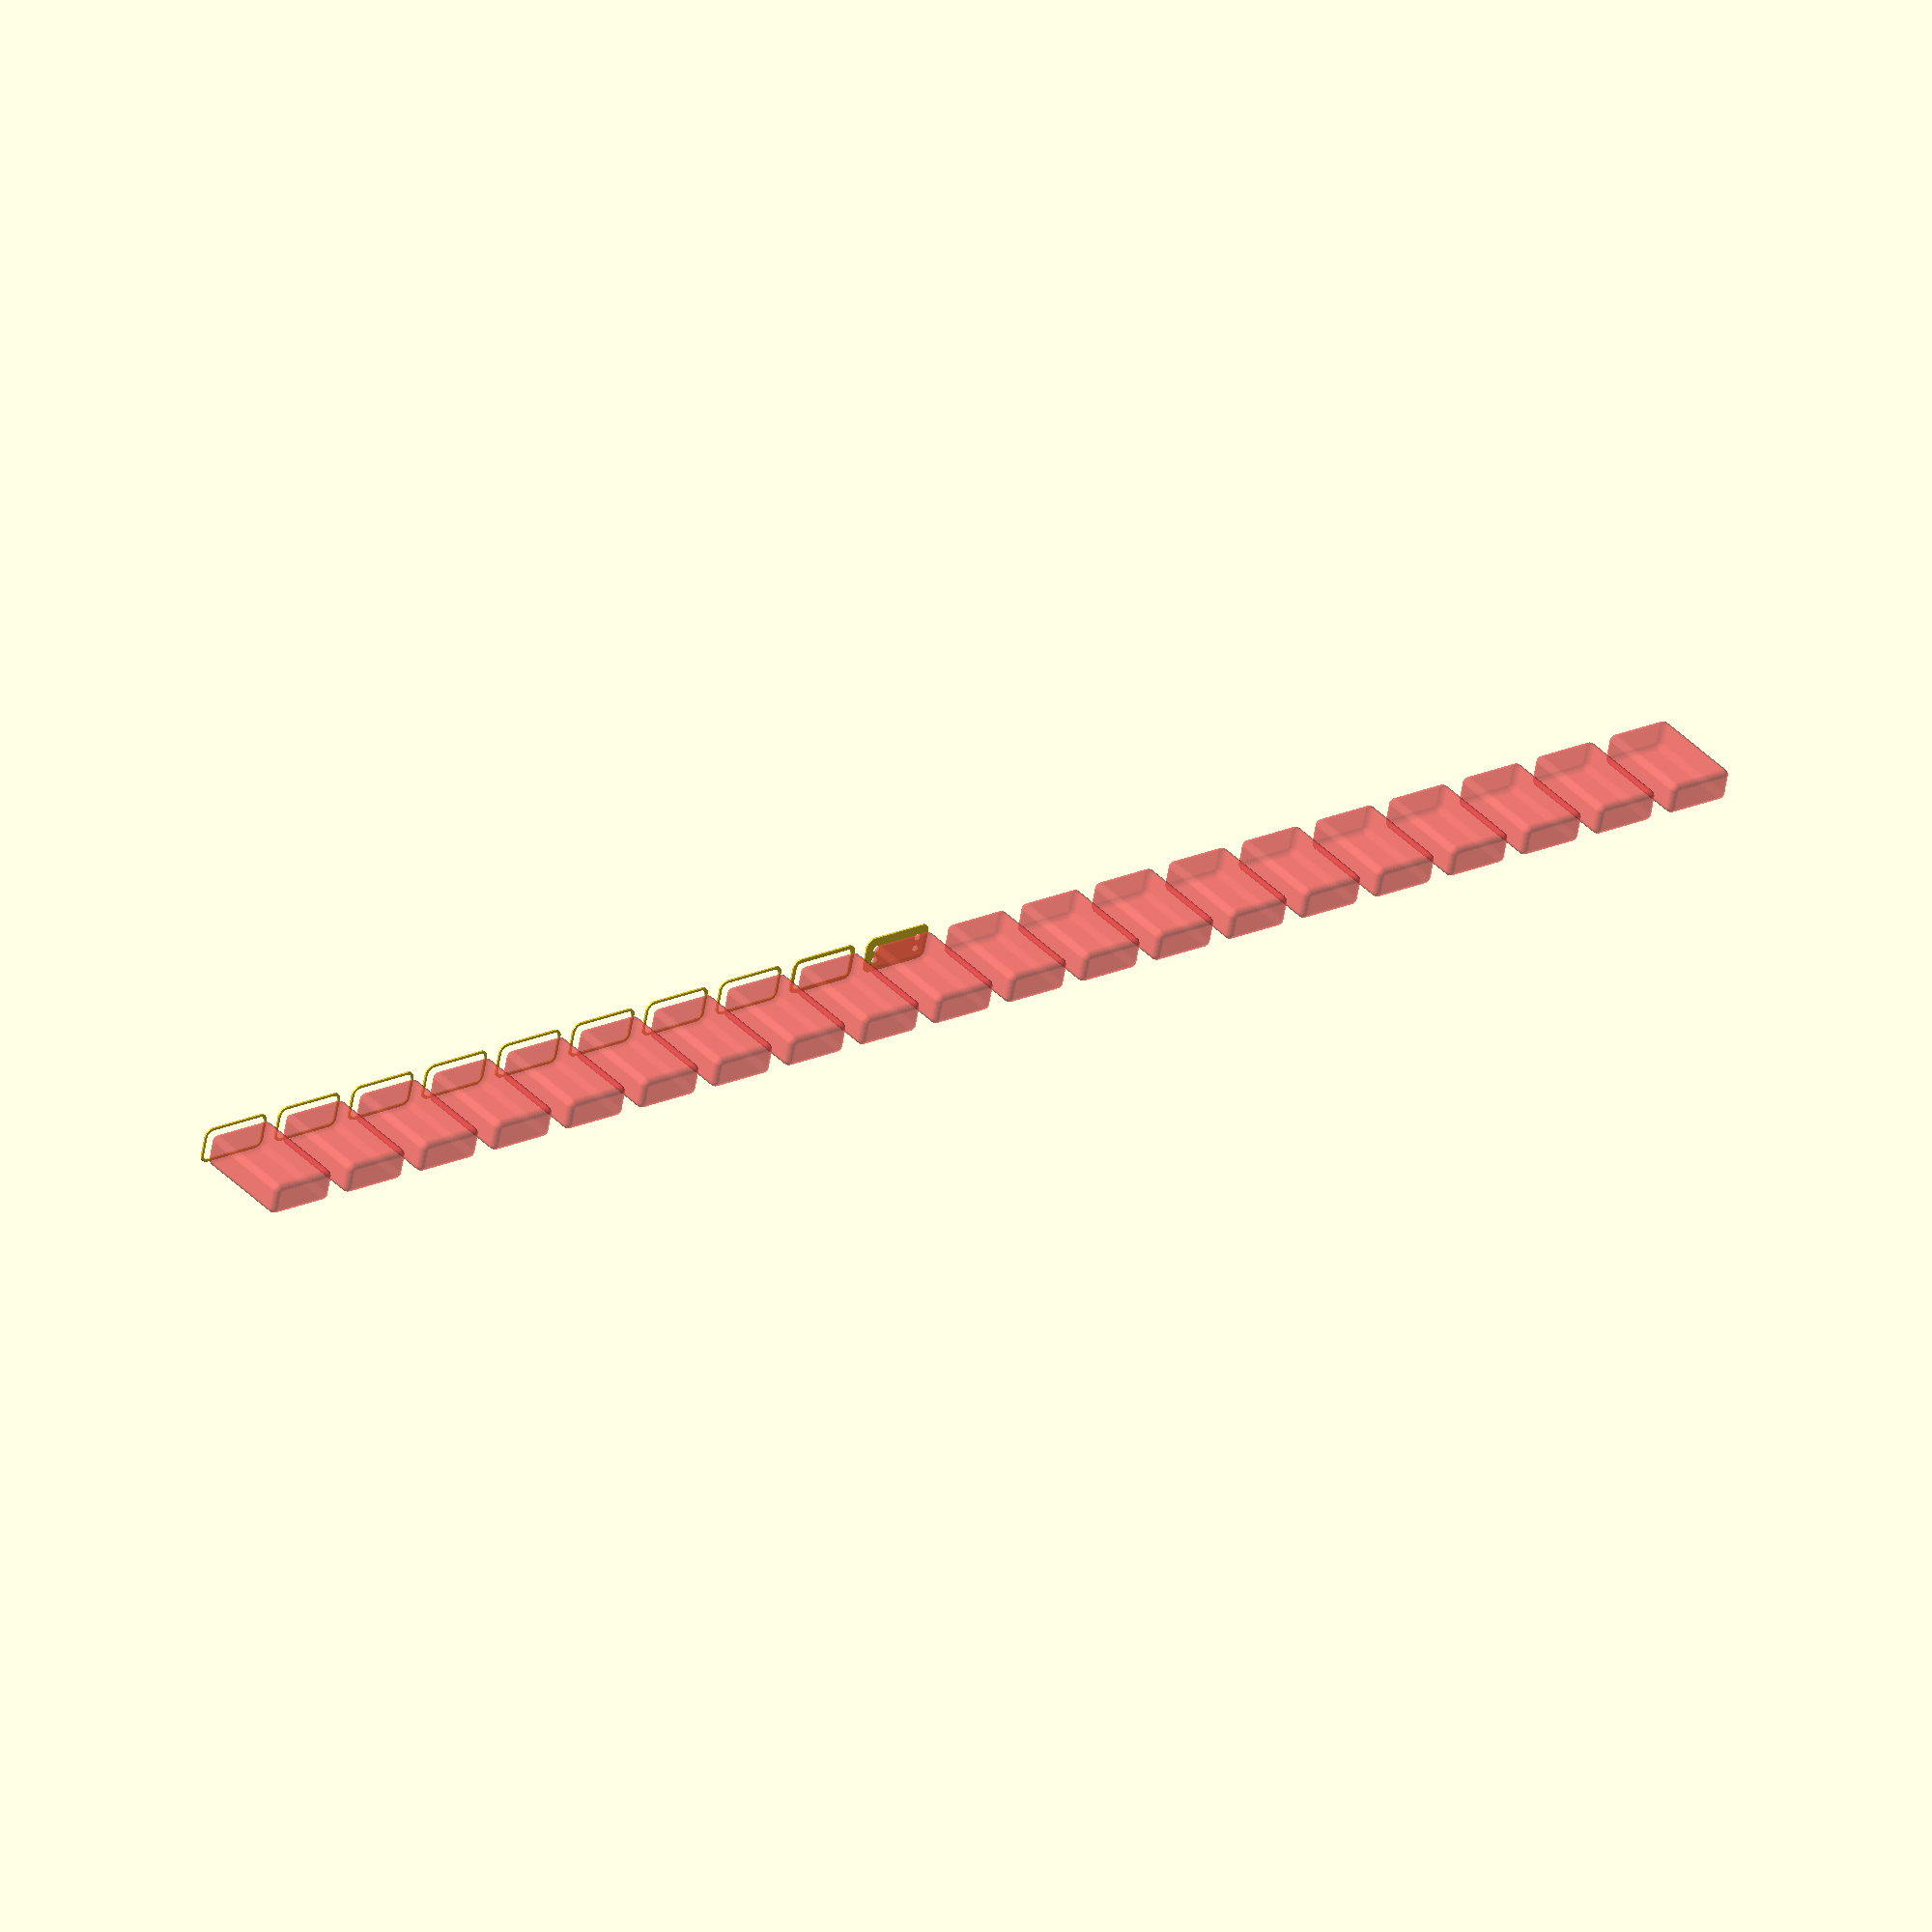
<openscad>
$fn = 50;


union() {
	translate(v = [0, 0, 0]) {
		projection() {
			intersection() {
				translate(v = [-500, -500, -28.5000000000]) {
					cube(size = [1000, 1000, 0.1000000000]);
				}
				difference() {
					union() {
						hull() {
							translate(v = [-6.2500000000, 17.5000000000, 0]) {
								cylinder(h = 60, r = 5);
							}
							translate(v = [6.2500000000, 17.5000000000, 0]) {
								cylinder(h = 60, r = 5);
							}
							translate(v = [-6.2500000000, -17.5000000000, 0]) {
								cylinder(h = 60, r = 5);
							}
							translate(v = [6.2500000000, -17.5000000000, 0]) {
								cylinder(h = 60, r = 5);
							}
						}
					}
					union() {
						translate(v = [-3.7500000000, -15.0000000000, 2]) {
							rotate(a = [0, 0, 0]) {
								difference() {
									union() {
										translate(v = [0, 0, -1.7000000000]) {
											cylinder(h = 1.7000000000, r1 = 1.5000000000, r2 = 2.4000000000);
										}
										cylinder(h = 250, r = 2.4000000000);
										translate(v = [0, 0, -6.0000000000]) {
											cylinder(h = 6, r = 1.5000000000);
										}
										translate(v = [0, 0, -6.0000000000]) {
											cylinder(h = 6, r = 1.8000000000);
										}
										translate(v = [0, 0, -6.0000000000]) {
											cylinder(h = 6, r = 1.5000000000);
										}
									}
									union();
								}
							}
						}
						translate(v = [3.7500000000, -15.0000000000, 2]) {
							rotate(a = [0, 0, 0]) {
								difference() {
									union() {
										translate(v = [0, 0, -1.7000000000]) {
											cylinder(h = 1.7000000000, r1 = 1.5000000000, r2 = 2.4000000000);
										}
										cylinder(h = 250, r = 2.4000000000);
										translate(v = [0, 0, -6.0000000000]) {
											cylinder(h = 6, r = 1.5000000000);
										}
										translate(v = [0, 0, -6.0000000000]) {
											cylinder(h = 6, r = 1.8000000000);
										}
										translate(v = [0, 0, -6.0000000000]) {
											cylinder(h = 6, r = 1.5000000000);
										}
									}
									union();
								}
							}
						}
						translate(v = [-3.7500000000, 15.0000000000, 2]) {
							rotate(a = [0, 0, 0]) {
								difference() {
									union() {
										translate(v = [0, 0, -1.7000000000]) {
											cylinder(h = 1.7000000000, r1 = 1.5000000000, r2 = 2.4000000000);
										}
										cylinder(h = 250, r = 2.4000000000);
										translate(v = [0, 0, -6.0000000000]) {
											cylinder(h = 6, r = 1.5000000000);
										}
										translate(v = [0, 0, -6.0000000000]) {
											cylinder(h = 6, r = 1.8000000000);
										}
										translate(v = [0, 0, -6.0000000000]) {
											cylinder(h = 6, r = 1.5000000000);
										}
									}
									union();
								}
							}
						}
						translate(v = [3.7500000000, 15.0000000000, 2]) {
							rotate(a = [0, 0, 0]) {
								difference() {
									union() {
										translate(v = [0, 0, -1.7000000000]) {
											cylinder(h = 1.7000000000, r1 = 1.5000000000, r2 = 2.4000000000);
										}
										cylinder(h = 250, r = 2.4000000000);
										translate(v = [0, 0, -6.0000000000]) {
											cylinder(h = 6, r = 1.5000000000);
										}
										translate(v = [0, 0, -6.0000000000]) {
											cylinder(h = 6, r = 1.8000000000);
										}
										translate(v = [0, 0, -6.0000000000]) {
											cylinder(h = 6, r = 1.5000000000);
										}
									}
									union();
								}
							}
						}
						translate(v = [0, 0, 3]) {
							#hull() {
								union() {
									translate(v = [-5.7500000000, 17.0000000000, 4]) {
										cylinder(h = 53, r = 4);
									}
									translate(v = [-5.7500000000, 17.0000000000, 4]) {
										sphere(r = 4);
									}
									translate(v = [-5.7500000000, 17.0000000000, 57]) {
										sphere(r = 4);
									}
								}
								union() {
									translate(v = [5.7500000000, 17.0000000000, 4]) {
										cylinder(h = 53, r = 4);
									}
									translate(v = [5.7500000000, 17.0000000000, 4]) {
										sphere(r = 4);
									}
									translate(v = [5.7500000000, 17.0000000000, 57]) {
										sphere(r = 4);
									}
								}
								union() {
									translate(v = [-5.7500000000, -17.0000000000, 4]) {
										cylinder(h = 53, r = 4);
									}
									translate(v = [-5.7500000000, -17.0000000000, 4]) {
										sphere(r = 4);
									}
									translate(v = [-5.7500000000, -17.0000000000, 57]) {
										sphere(r = 4);
									}
								}
								union() {
									translate(v = [5.7500000000, -17.0000000000, 4]) {
										cylinder(h = 53, r = 4);
									}
									translate(v = [5.7500000000, -17.0000000000, 4]) {
										sphere(r = 4);
									}
									translate(v = [5.7500000000, -17.0000000000, 57]) {
										sphere(r = 4);
									}
								}
							}
						}
					}
				}
			}
		}
	}
	translate(v = [0, 54, 0]) {
		projection() {
			intersection() {
				translate(v = [-500, -500, -25.5000000000]) {
					cube(size = [1000, 1000, 0.1000000000]);
				}
				difference() {
					union() {
						hull() {
							translate(v = [-6.2500000000, 17.5000000000, 0]) {
								cylinder(h = 60, r = 5);
							}
							translate(v = [6.2500000000, 17.5000000000, 0]) {
								cylinder(h = 60, r = 5);
							}
							translate(v = [-6.2500000000, -17.5000000000, 0]) {
								cylinder(h = 60, r = 5);
							}
							translate(v = [6.2500000000, -17.5000000000, 0]) {
								cylinder(h = 60, r = 5);
							}
						}
					}
					union() {
						translate(v = [-3.7500000000, -15.0000000000, 2]) {
							rotate(a = [0, 0, 0]) {
								difference() {
									union() {
										translate(v = [0, 0, -1.7000000000]) {
											cylinder(h = 1.7000000000, r1 = 1.5000000000, r2 = 2.4000000000);
										}
										cylinder(h = 250, r = 2.4000000000);
										translate(v = [0, 0, -6.0000000000]) {
											cylinder(h = 6, r = 1.5000000000);
										}
										translate(v = [0, 0, -6.0000000000]) {
											cylinder(h = 6, r = 1.8000000000);
										}
										translate(v = [0, 0, -6.0000000000]) {
											cylinder(h = 6, r = 1.5000000000);
										}
									}
									union();
								}
							}
						}
						translate(v = [3.7500000000, -15.0000000000, 2]) {
							rotate(a = [0, 0, 0]) {
								difference() {
									union() {
										translate(v = [0, 0, -1.7000000000]) {
											cylinder(h = 1.7000000000, r1 = 1.5000000000, r2 = 2.4000000000);
										}
										cylinder(h = 250, r = 2.4000000000);
										translate(v = [0, 0, -6.0000000000]) {
											cylinder(h = 6, r = 1.5000000000);
										}
										translate(v = [0, 0, -6.0000000000]) {
											cylinder(h = 6, r = 1.8000000000);
										}
										translate(v = [0, 0, -6.0000000000]) {
											cylinder(h = 6, r = 1.5000000000);
										}
									}
									union();
								}
							}
						}
						translate(v = [-3.7500000000, 15.0000000000, 2]) {
							rotate(a = [0, 0, 0]) {
								difference() {
									union() {
										translate(v = [0, 0, -1.7000000000]) {
											cylinder(h = 1.7000000000, r1 = 1.5000000000, r2 = 2.4000000000);
										}
										cylinder(h = 250, r = 2.4000000000);
										translate(v = [0, 0, -6.0000000000]) {
											cylinder(h = 6, r = 1.5000000000);
										}
										translate(v = [0, 0, -6.0000000000]) {
											cylinder(h = 6, r = 1.8000000000);
										}
										translate(v = [0, 0, -6.0000000000]) {
											cylinder(h = 6, r = 1.5000000000);
										}
									}
									union();
								}
							}
						}
						translate(v = [3.7500000000, 15.0000000000, 2]) {
							rotate(a = [0, 0, 0]) {
								difference() {
									union() {
										translate(v = [0, 0, -1.7000000000]) {
											cylinder(h = 1.7000000000, r1 = 1.5000000000, r2 = 2.4000000000);
										}
										cylinder(h = 250, r = 2.4000000000);
										translate(v = [0, 0, -6.0000000000]) {
											cylinder(h = 6, r = 1.5000000000);
										}
										translate(v = [0, 0, -6.0000000000]) {
											cylinder(h = 6, r = 1.8000000000);
										}
										translate(v = [0, 0, -6.0000000000]) {
											cylinder(h = 6, r = 1.5000000000);
										}
									}
									union();
								}
							}
						}
						translate(v = [0, 0, 3]) {
							#hull() {
								union() {
									translate(v = [-5.7500000000, 17.0000000000, 4]) {
										cylinder(h = 53, r = 4);
									}
									translate(v = [-5.7500000000, 17.0000000000, 4]) {
										sphere(r = 4);
									}
									translate(v = [-5.7500000000, 17.0000000000, 57]) {
										sphere(r = 4);
									}
								}
								union() {
									translate(v = [5.7500000000, 17.0000000000, 4]) {
										cylinder(h = 53, r = 4);
									}
									translate(v = [5.7500000000, 17.0000000000, 4]) {
										sphere(r = 4);
									}
									translate(v = [5.7500000000, 17.0000000000, 57]) {
										sphere(r = 4);
									}
								}
								union() {
									translate(v = [-5.7500000000, -17.0000000000, 4]) {
										cylinder(h = 53, r = 4);
									}
									translate(v = [-5.7500000000, -17.0000000000, 4]) {
										sphere(r = 4);
									}
									translate(v = [-5.7500000000, -17.0000000000, 57]) {
										sphere(r = 4);
									}
								}
								union() {
									translate(v = [5.7500000000, -17.0000000000, 4]) {
										cylinder(h = 53, r = 4);
									}
									translate(v = [5.7500000000, -17.0000000000, 4]) {
										sphere(r = 4);
									}
									translate(v = [5.7500000000, -17.0000000000, 57]) {
										sphere(r = 4);
									}
								}
							}
						}
					}
				}
			}
		}
	}
	translate(v = [0, 108, 0]) {
		projection() {
			intersection() {
				translate(v = [-500, -500, -22.5000000000]) {
					cube(size = [1000, 1000, 0.1000000000]);
				}
				difference() {
					union() {
						hull() {
							translate(v = [-6.2500000000, 17.5000000000, 0]) {
								cylinder(h = 60, r = 5);
							}
							translate(v = [6.2500000000, 17.5000000000, 0]) {
								cylinder(h = 60, r = 5);
							}
							translate(v = [-6.2500000000, -17.5000000000, 0]) {
								cylinder(h = 60, r = 5);
							}
							translate(v = [6.2500000000, -17.5000000000, 0]) {
								cylinder(h = 60, r = 5);
							}
						}
					}
					union() {
						translate(v = [-3.7500000000, -15.0000000000, 2]) {
							rotate(a = [0, 0, 0]) {
								difference() {
									union() {
										translate(v = [0, 0, -1.7000000000]) {
											cylinder(h = 1.7000000000, r1 = 1.5000000000, r2 = 2.4000000000);
										}
										cylinder(h = 250, r = 2.4000000000);
										translate(v = [0, 0, -6.0000000000]) {
											cylinder(h = 6, r = 1.5000000000);
										}
										translate(v = [0, 0, -6.0000000000]) {
											cylinder(h = 6, r = 1.8000000000);
										}
										translate(v = [0, 0, -6.0000000000]) {
											cylinder(h = 6, r = 1.5000000000);
										}
									}
									union();
								}
							}
						}
						translate(v = [3.7500000000, -15.0000000000, 2]) {
							rotate(a = [0, 0, 0]) {
								difference() {
									union() {
										translate(v = [0, 0, -1.7000000000]) {
											cylinder(h = 1.7000000000, r1 = 1.5000000000, r2 = 2.4000000000);
										}
										cylinder(h = 250, r = 2.4000000000);
										translate(v = [0, 0, -6.0000000000]) {
											cylinder(h = 6, r = 1.5000000000);
										}
										translate(v = [0, 0, -6.0000000000]) {
											cylinder(h = 6, r = 1.8000000000);
										}
										translate(v = [0, 0, -6.0000000000]) {
											cylinder(h = 6, r = 1.5000000000);
										}
									}
									union();
								}
							}
						}
						translate(v = [-3.7500000000, 15.0000000000, 2]) {
							rotate(a = [0, 0, 0]) {
								difference() {
									union() {
										translate(v = [0, 0, -1.7000000000]) {
											cylinder(h = 1.7000000000, r1 = 1.5000000000, r2 = 2.4000000000);
										}
										cylinder(h = 250, r = 2.4000000000);
										translate(v = [0, 0, -6.0000000000]) {
											cylinder(h = 6, r = 1.5000000000);
										}
										translate(v = [0, 0, -6.0000000000]) {
											cylinder(h = 6, r = 1.8000000000);
										}
										translate(v = [0, 0, -6.0000000000]) {
											cylinder(h = 6, r = 1.5000000000);
										}
									}
									union();
								}
							}
						}
						translate(v = [3.7500000000, 15.0000000000, 2]) {
							rotate(a = [0, 0, 0]) {
								difference() {
									union() {
										translate(v = [0, 0, -1.7000000000]) {
											cylinder(h = 1.7000000000, r1 = 1.5000000000, r2 = 2.4000000000);
										}
										cylinder(h = 250, r = 2.4000000000);
										translate(v = [0, 0, -6.0000000000]) {
											cylinder(h = 6, r = 1.5000000000);
										}
										translate(v = [0, 0, -6.0000000000]) {
											cylinder(h = 6, r = 1.8000000000);
										}
										translate(v = [0, 0, -6.0000000000]) {
											cylinder(h = 6, r = 1.5000000000);
										}
									}
									union();
								}
							}
						}
						translate(v = [0, 0, 3]) {
							#hull() {
								union() {
									translate(v = [-5.7500000000, 17.0000000000, 4]) {
										cylinder(h = 53, r = 4);
									}
									translate(v = [-5.7500000000, 17.0000000000, 4]) {
										sphere(r = 4);
									}
									translate(v = [-5.7500000000, 17.0000000000, 57]) {
										sphere(r = 4);
									}
								}
								union() {
									translate(v = [5.7500000000, 17.0000000000, 4]) {
										cylinder(h = 53, r = 4);
									}
									translate(v = [5.7500000000, 17.0000000000, 4]) {
										sphere(r = 4);
									}
									translate(v = [5.7500000000, 17.0000000000, 57]) {
										sphere(r = 4);
									}
								}
								union() {
									translate(v = [-5.7500000000, -17.0000000000, 4]) {
										cylinder(h = 53, r = 4);
									}
									translate(v = [-5.7500000000, -17.0000000000, 4]) {
										sphere(r = 4);
									}
									translate(v = [-5.7500000000, -17.0000000000, 57]) {
										sphere(r = 4);
									}
								}
								union() {
									translate(v = [5.7500000000, -17.0000000000, 4]) {
										cylinder(h = 53, r = 4);
									}
									translate(v = [5.7500000000, -17.0000000000, 4]) {
										sphere(r = 4);
									}
									translate(v = [5.7500000000, -17.0000000000, 57]) {
										sphere(r = 4);
									}
								}
							}
						}
					}
				}
			}
		}
	}
	translate(v = [0, 162, 0]) {
		projection() {
			intersection() {
				translate(v = [-500, -500, -19.5000000000]) {
					cube(size = [1000, 1000, 0.1000000000]);
				}
				difference() {
					union() {
						hull() {
							translate(v = [-6.2500000000, 17.5000000000, 0]) {
								cylinder(h = 60, r = 5);
							}
							translate(v = [6.2500000000, 17.5000000000, 0]) {
								cylinder(h = 60, r = 5);
							}
							translate(v = [-6.2500000000, -17.5000000000, 0]) {
								cylinder(h = 60, r = 5);
							}
							translate(v = [6.2500000000, -17.5000000000, 0]) {
								cylinder(h = 60, r = 5);
							}
						}
					}
					union() {
						translate(v = [-3.7500000000, -15.0000000000, 2]) {
							rotate(a = [0, 0, 0]) {
								difference() {
									union() {
										translate(v = [0, 0, -1.7000000000]) {
											cylinder(h = 1.7000000000, r1 = 1.5000000000, r2 = 2.4000000000);
										}
										cylinder(h = 250, r = 2.4000000000);
										translate(v = [0, 0, -6.0000000000]) {
											cylinder(h = 6, r = 1.5000000000);
										}
										translate(v = [0, 0, -6.0000000000]) {
											cylinder(h = 6, r = 1.8000000000);
										}
										translate(v = [0, 0, -6.0000000000]) {
											cylinder(h = 6, r = 1.5000000000);
										}
									}
									union();
								}
							}
						}
						translate(v = [3.7500000000, -15.0000000000, 2]) {
							rotate(a = [0, 0, 0]) {
								difference() {
									union() {
										translate(v = [0, 0, -1.7000000000]) {
											cylinder(h = 1.7000000000, r1 = 1.5000000000, r2 = 2.4000000000);
										}
										cylinder(h = 250, r = 2.4000000000);
										translate(v = [0, 0, -6.0000000000]) {
											cylinder(h = 6, r = 1.5000000000);
										}
										translate(v = [0, 0, -6.0000000000]) {
											cylinder(h = 6, r = 1.8000000000);
										}
										translate(v = [0, 0, -6.0000000000]) {
											cylinder(h = 6, r = 1.5000000000);
										}
									}
									union();
								}
							}
						}
						translate(v = [-3.7500000000, 15.0000000000, 2]) {
							rotate(a = [0, 0, 0]) {
								difference() {
									union() {
										translate(v = [0, 0, -1.7000000000]) {
											cylinder(h = 1.7000000000, r1 = 1.5000000000, r2 = 2.4000000000);
										}
										cylinder(h = 250, r = 2.4000000000);
										translate(v = [0, 0, -6.0000000000]) {
											cylinder(h = 6, r = 1.5000000000);
										}
										translate(v = [0, 0, -6.0000000000]) {
											cylinder(h = 6, r = 1.8000000000);
										}
										translate(v = [0, 0, -6.0000000000]) {
											cylinder(h = 6, r = 1.5000000000);
										}
									}
									union();
								}
							}
						}
						translate(v = [3.7500000000, 15.0000000000, 2]) {
							rotate(a = [0, 0, 0]) {
								difference() {
									union() {
										translate(v = [0, 0, -1.7000000000]) {
											cylinder(h = 1.7000000000, r1 = 1.5000000000, r2 = 2.4000000000);
										}
										cylinder(h = 250, r = 2.4000000000);
										translate(v = [0, 0, -6.0000000000]) {
											cylinder(h = 6, r = 1.5000000000);
										}
										translate(v = [0, 0, -6.0000000000]) {
											cylinder(h = 6, r = 1.8000000000);
										}
										translate(v = [0, 0, -6.0000000000]) {
											cylinder(h = 6, r = 1.5000000000);
										}
									}
									union();
								}
							}
						}
						translate(v = [0, 0, 3]) {
							#hull() {
								union() {
									translate(v = [-5.7500000000, 17.0000000000, 4]) {
										cylinder(h = 53, r = 4);
									}
									translate(v = [-5.7500000000, 17.0000000000, 4]) {
										sphere(r = 4);
									}
									translate(v = [-5.7500000000, 17.0000000000, 57]) {
										sphere(r = 4);
									}
								}
								union() {
									translate(v = [5.7500000000, 17.0000000000, 4]) {
										cylinder(h = 53, r = 4);
									}
									translate(v = [5.7500000000, 17.0000000000, 4]) {
										sphere(r = 4);
									}
									translate(v = [5.7500000000, 17.0000000000, 57]) {
										sphere(r = 4);
									}
								}
								union() {
									translate(v = [-5.7500000000, -17.0000000000, 4]) {
										cylinder(h = 53, r = 4);
									}
									translate(v = [-5.7500000000, -17.0000000000, 4]) {
										sphere(r = 4);
									}
									translate(v = [-5.7500000000, -17.0000000000, 57]) {
										sphere(r = 4);
									}
								}
								union() {
									translate(v = [5.7500000000, -17.0000000000, 4]) {
										cylinder(h = 53, r = 4);
									}
									translate(v = [5.7500000000, -17.0000000000, 4]) {
										sphere(r = 4);
									}
									translate(v = [5.7500000000, -17.0000000000, 57]) {
										sphere(r = 4);
									}
								}
							}
						}
					}
				}
			}
		}
	}
	translate(v = [0, 216, 0]) {
		projection() {
			intersection() {
				translate(v = [-500, -500, -16.5000000000]) {
					cube(size = [1000, 1000, 0.1000000000]);
				}
				difference() {
					union() {
						hull() {
							translate(v = [-6.2500000000, 17.5000000000, 0]) {
								cylinder(h = 60, r = 5);
							}
							translate(v = [6.2500000000, 17.5000000000, 0]) {
								cylinder(h = 60, r = 5);
							}
							translate(v = [-6.2500000000, -17.5000000000, 0]) {
								cylinder(h = 60, r = 5);
							}
							translate(v = [6.2500000000, -17.5000000000, 0]) {
								cylinder(h = 60, r = 5);
							}
						}
					}
					union() {
						translate(v = [-3.7500000000, -15.0000000000, 2]) {
							rotate(a = [0, 0, 0]) {
								difference() {
									union() {
										translate(v = [0, 0, -1.7000000000]) {
											cylinder(h = 1.7000000000, r1 = 1.5000000000, r2 = 2.4000000000);
										}
										cylinder(h = 250, r = 2.4000000000);
										translate(v = [0, 0, -6.0000000000]) {
											cylinder(h = 6, r = 1.5000000000);
										}
										translate(v = [0, 0, -6.0000000000]) {
											cylinder(h = 6, r = 1.8000000000);
										}
										translate(v = [0, 0, -6.0000000000]) {
											cylinder(h = 6, r = 1.5000000000);
										}
									}
									union();
								}
							}
						}
						translate(v = [3.7500000000, -15.0000000000, 2]) {
							rotate(a = [0, 0, 0]) {
								difference() {
									union() {
										translate(v = [0, 0, -1.7000000000]) {
											cylinder(h = 1.7000000000, r1 = 1.5000000000, r2 = 2.4000000000);
										}
										cylinder(h = 250, r = 2.4000000000);
										translate(v = [0, 0, -6.0000000000]) {
											cylinder(h = 6, r = 1.5000000000);
										}
										translate(v = [0, 0, -6.0000000000]) {
											cylinder(h = 6, r = 1.8000000000);
										}
										translate(v = [0, 0, -6.0000000000]) {
											cylinder(h = 6, r = 1.5000000000);
										}
									}
									union();
								}
							}
						}
						translate(v = [-3.7500000000, 15.0000000000, 2]) {
							rotate(a = [0, 0, 0]) {
								difference() {
									union() {
										translate(v = [0, 0, -1.7000000000]) {
											cylinder(h = 1.7000000000, r1 = 1.5000000000, r2 = 2.4000000000);
										}
										cylinder(h = 250, r = 2.4000000000);
										translate(v = [0, 0, -6.0000000000]) {
											cylinder(h = 6, r = 1.5000000000);
										}
										translate(v = [0, 0, -6.0000000000]) {
											cylinder(h = 6, r = 1.8000000000);
										}
										translate(v = [0, 0, -6.0000000000]) {
											cylinder(h = 6, r = 1.5000000000);
										}
									}
									union();
								}
							}
						}
						translate(v = [3.7500000000, 15.0000000000, 2]) {
							rotate(a = [0, 0, 0]) {
								difference() {
									union() {
										translate(v = [0, 0, -1.7000000000]) {
											cylinder(h = 1.7000000000, r1 = 1.5000000000, r2 = 2.4000000000);
										}
										cylinder(h = 250, r = 2.4000000000);
										translate(v = [0, 0, -6.0000000000]) {
											cylinder(h = 6, r = 1.5000000000);
										}
										translate(v = [0, 0, -6.0000000000]) {
											cylinder(h = 6, r = 1.8000000000);
										}
										translate(v = [0, 0, -6.0000000000]) {
											cylinder(h = 6, r = 1.5000000000);
										}
									}
									union();
								}
							}
						}
						translate(v = [0, 0, 3]) {
							#hull() {
								union() {
									translate(v = [-5.7500000000, 17.0000000000, 4]) {
										cylinder(h = 53, r = 4);
									}
									translate(v = [-5.7500000000, 17.0000000000, 4]) {
										sphere(r = 4);
									}
									translate(v = [-5.7500000000, 17.0000000000, 57]) {
										sphere(r = 4);
									}
								}
								union() {
									translate(v = [5.7500000000, 17.0000000000, 4]) {
										cylinder(h = 53, r = 4);
									}
									translate(v = [5.7500000000, 17.0000000000, 4]) {
										sphere(r = 4);
									}
									translate(v = [5.7500000000, 17.0000000000, 57]) {
										sphere(r = 4);
									}
								}
								union() {
									translate(v = [-5.7500000000, -17.0000000000, 4]) {
										cylinder(h = 53, r = 4);
									}
									translate(v = [-5.7500000000, -17.0000000000, 4]) {
										sphere(r = 4);
									}
									translate(v = [-5.7500000000, -17.0000000000, 57]) {
										sphere(r = 4);
									}
								}
								union() {
									translate(v = [5.7500000000, -17.0000000000, 4]) {
										cylinder(h = 53, r = 4);
									}
									translate(v = [5.7500000000, -17.0000000000, 4]) {
										sphere(r = 4);
									}
									translate(v = [5.7500000000, -17.0000000000, 57]) {
										sphere(r = 4);
									}
								}
							}
						}
					}
				}
			}
		}
	}
	translate(v = [0, 270, 0]) {
		projection() {
			intersection() {
				translate(v = [-500, -500, -13.5000000000]) {
					cube(size = [1000, 1000, 0.1000000000]);
				}
				difference() {
					union() {
						hull() {
							translate(v = [-6.2500000000, 17.5000000000, 0]) {
								cylinder(h = 60, r = 5);
							}
							translate(v = [6.2500000000, 17.5000000000, 0]) {
								cylinder(h = 60, r = 5);
							}
							translate(v = [-6.2500000000, -17.5000000000, 0]) {
								cylinder(h = 60, r = 5);
							}
							translate(v = [6.2500000000, -17.5000000000, 0]) {
								cylinder(h = 60, r = 5);
							}
						}
					}
					union() {
						translate(v = [-3.7500000000, -15.0000000000, 2]) {
							rotate(a = [0, 0, 0]) {
								difference() {
									union() {
										translate(v = [0, 0, -1.7000000000]) {
											cylinder(h = 1.7000000000, r1 = 1.5000000000, r2 = 2.4000000000);
										}
										cylinder(h = 250, r = 2.4000000000);
										translate(v = [0, 0, -6.0000000000]) {
											cylinder(h = 6, r = 1.5000000000);
										}
										translate(v = [0, 0, -6.0000000000]) {
											cylinder(h = 6, r = 1.8000000000);
										}
										translate(v = [0, 0, -6.0000000000]) {
											cylinder(h = 6, r = 1.5000000000);
										}
									}
									union();
								}
							}
						}
						translate(v = [3.7500000000, -15.0000000000, 2]) {
							rotate(a = [0, 0, 0]) {
								difference() {
									union() {
										translate(v = [0, 0, -1.7000000000]) {
											cylinder(h = 1.7000000000, r1 = 1.5000000000, r2 = 2.4000000000);
										}
										cylinder(h = 250, r = 2.4000000000);
										translate(v = [0, 0, -6.0000000000]) {
											cylinder(h = 6, r = 1.5000000000);
										}
										translate(v = [0, 0, -6.0000000000]) {
											cylinder(h = 6, r = 1.8000000000);
										}
										translate(v = [0, 0, -6.0000000000]) {
											cylinder(h = 6, r = 1.5000000000);
										}
									}
									union();
								}
							}
						}
						translate(v = [-3.7500000000, 15.0000000000, 2]) {
							rotate(a = [0, 0, 0]) {
								difference() {
									union() {
										translate(v = [0, 0, -1.7000000000]) {
											cylinder(h = 1.7000000000, r1 = 1.5000000000, r2 = 2.4000000000);
										}
										cylinder(h = 250, r = 2.4000000000);
										translate(v = [0, 0, -6.0000000000]) {
											cylinder(h = 6, r = 1.5000000000);
										}
										translate(v = [0, 0, -6.0000000000]) {
											cylinder(h = 6, r = 1.8000000000);
										}
										translate(v = [0, 0, -6.0000000000]) {
											cylinder(h = 6, r = 1.5000000000);
										}
									}
									union();
								}
							}
						}
						translate(v = [3.7500000000, 15.0000000000, 2]) {
							rotate(a = [0, 0, 0]) {
								difference() {
									union() {
										translate(v = [0, 0, -1.7000000000]) {
											cylinder(h = 1.7000000000, r1 = 1.5000000000, r2 = 2.4000000000);
										}
										cylinder(h = 250, r = 2.4000000000);
										translate(v = [0, 0, -6.0000000000]) {
											cylinder(h = 6, r = 1.5000000000);
										}
										translate(v = [0, 0, -6.0000000000]) {
											cylinder(h = 6, r = 1.8000000000);
										}
										translate(v = [0, 0, -6.0000000000]) {
											cylinder(h = 6, r = 1.5000000000);
										}
									}
									union();
								}
							}
						}
						translate(v = [0, 0, 3]) {
							#hull() {
								union() {
									translate(v = [-5.7500000000, 17.0000000000, 4]) {
										cylinder(h = 53, r = 4);
									}
									translate(v = [-5.7500000000, 17.0000000000, 4]) {
										sphere(r = 4);
									}
									translate(v = [-5.7500000000, 17.0000000000, 57]) {
										sphere(r = 4);
									}
								}
								union() {
									translate(v = [5.7500000000, 17.0000000000, 4]) {
										cylinder(h = 53, r = 4);
									}
									translate(v = [5.7500000000, 17.0000000000, 4]) {
										sphere(r = 4);
									}
									translate(v = [5.7500000000, 17.0000000000, 57]) {
										sphere(r = 4);
									}
								}
								union() {
									translate(v = [-5.7500000000, -17.0000000000, 4]) {
										cylinder(h = 53, r = 4);
									}
									translate(v = [-5.7500000000, -17.0000000000, 4]) {
										sphere(r = 4);
									}
									translate(v = [-5.7500000000, -17.0000000000, 57]) {
										sphere(r = 4);
									}
								}
								union() {
									translate(v = [5.7500000000, -17.0000000000, 4]) {
										cylinder(h = 53, r = 4);
									}
									translate(v = [5.7500000000, -17.0000000000, 4]) {
										sphere(r = 4);
									}
									translate(v = [5.7500000000, -17.0000000000, 57]) {
										sphere(r = 4);
									}
								}
							}
						}
					}
				}
			}
		}
	}
	translate(v = [0, 324, 0]) {
		projection() {
			intersection() {
				translate(v = [-500, -500, -10.5000000000]) {
					cube(size = [1000, 1000, 0.1000000000]);
				}
				difference() {
					union() {
						hull() {
							translate(v = [-6.2500000000, 17.5000000000, 0]) {
								cylinder(h = 60, r = 5);
							}
							translate(v = [6.2500000000, 17.5000000000, 0]) {
								cylinder(h = 60, r = 5);
							}
							translate(v = [-6.2500000000, -17.5000000000, 0]) {
								cylinder(h = 60, r = 5);
							}
							translate(v = [6.2500000000, -17.5000000000, 0]) {
								cylinder(h = 60, r = 5);
							}
						}
					}
					union() {
						translate(v = [-3.7500000000, -15.0000000000, 2]) {
							rotate(a = [0, 0, 0]) {
								difference() {
									union() {
										translate(v = [0, 0, -1.7000000000]) {
											cylinder(h = 1.7000000000, r1 = 1.5000000000, r2 = 2.4000000000);
										}
										cylinder(h = 250, r = 2.4000000000);
										translate(v = [0, 0, -6.0000000000]) {
											cylinder(h = 6, r = 1.5000000000);
										}
										translate(v = [0, 0, -6.0000000000]) {
											cylinder(h = 6, r = 1.8000000000);
										}
										translate(v = [0, 0, -6.0000000000]) {
											cylinder(h = 6, r = 1.5000000000);
										}
									}
									union();
								}
							}
						}
						translate(v = [3.7500000000, -15.0000000000, 2]) {
							rotate(a = [0, 0, 0]) {
								difference() {
									union() {
										translate(v = [0, 0, -1.7000000000]) {
											cylinder(h = 1.7000000000, r1 = 1.5000000000, r2 = 2.4000000000);
										}
										cylinder(h = 250, r = 2.4000000000);
										translate(v = [0, 0, -6.0000000000]) {
											cylinder(h = 6, r = 1.5000000000);
										}
										translate(v = [0, 0, -6.0000000000]) {
											cylinder(h = 6, r = 1.8000000000);
										}
										translate(v = [0, 0, -6.0000000000]) {
											cylinder(h = 6, r = 1.5000000000);
										}
									}
									union();
								}
							}
						}
						translate(v = [-3.7500000000, 15.0000000000, 2]) {
							rotate(a = [0, 0, 0]) {
								difference() {
									union() {
										translate(v = [0, 0, -1.7000000000]) {
											cylinder(h = 1.7000000000, r1 = 1.5000000000, r2 = 2.4000000000);
										}
										cylinder(h = 250, r = 2.4000000000);
										translate(v = [0, 0, -6.0000000000]) {
											cylinder(h = 6, r = 1.5000000000);
										}
										translate(v = [0, 0, -6.0000000000]) {
											cylinder(h = 6, r = 1.8000000000);
										}
										translate(v = [0, 0, -6.0000000000]) {
											cylinder(h = 6, r = 1.5000000000);
										}
									}
									union();
								}
							}
						}
						translate(v = [3.7500000000, 15.0000000000, 2]) {
							rotate(a = [0, 0, 0]) {
								difference() {
									union() {
										translate(v = [0, 0, -1.7000000000]) {
											cylinder(h = 1.7000000000, r1 = 1.5000000000, r2 = 2.4000000000);
										}
										cylinder(h = 250, r = 2.4000000000);
										translate(v = [0, 0, -6.0000000000]) {
											cylinder(h = 6, r = 1.5000000000);
										}
										translate(v = [0, 0, -6.0000000000]) {
											cylinder(h = 6, r = 1.8000000000);
										}
										translate(v = [0, 0, -6.0000000000]) {
											cylinder(h = 6, r = 1.5000000000);
										}
									}
									union();
								}
							}
						}
						translate(v = [0, 0, 3]) {
							#hull() {
								union() {
									translate(v = [-5.7500000000, 17.0000000000, 4]) {
										cylinder(h = 53, r = 4);
									}
									translate(v = [-5.7500000000, 17.0000000000, 4]) {
										sphere(r = 4);
									}
									translate(v = [-5.7500000000, 17.0000000000, 57]) {
										sphere(r = 4);
									}
								}
								union() {
									translate(v = [5.7500000000, 17.0000000000, 4]) {
										cylinder(h = 53, r = 4);
									}
									translate(v = [5.7500000000, 17.0000000000, 4]) {
										sphere(r = 4);
									}
									translate(v = [5.7500000000, 17.0000000000, 57]) {
										sphere(r = 4);
									}
								}
								union() {
									translate(v = [-5.7500000000, -17.0000000000, 4]) {
										cylinder(h = 53, r = 4);
									}
									translate(v = [-5.7500000000, -17.0000000000, 4]) {
										sphere(r = 4);
									}
									translate(v = [-5.7500000000, -17.0000000000, 57]) {
										sphere(r = 4);
									}
								}
								union() {
									translate(v = [5.7500000000, -17.0000000000, 4]) {
										cylinder(h = 53, r = 4);
									}
									translate(v = [5.7500000000, -17.0000000000, 4]) {
										sphere(r = 4);
									}
									translate(v = [5.7500000000, -17.0000000000, 57]) {
										sphere(r = 4);
									}
								}
							}
						}
					}
				}
			}
		}
	}
	translate(v = [0, 378, 0]) {
		projection() {
			intersection() {
				translate(v = [-500, -500, -7.5000000000]) {
					cube(size = [1000, 1000, 0.1000000000]);
				}
				difference() {
					union() {
						hull() {
							translate(v = [-6.2500000000, 17.5000000000, 0]) {
								cylinder(h = 60, r = 5);
							}
							translate(v = [6.2500000000, 17.5000000000, 0]) {
								cylinder(h = 60, r = 5);
							}
							translate(v = [-6.2500000000, -17.5000000000, 0]) {
								cylinder(h = 60, r = 5);
							}
							translate(v = [6.2500000000, -17.5000000000, 0]) {
								cylinder(h = 60, r = 5);
							}
						}
					}
					union() {
						translate(v = [-3.7500000000, -15.0000000000, 2]) {
							rotate(a = [0, 0, 0]) {
								difference() {
									union() {
										translate(v = [0, 0, -1.7000000000]) {
											cylinder(h = 1.7000000000, r1 = 1.5000000000, r2 = 2.4000000000);
										}
										cylinder(h = 250, r = 2.4000000000);
										translate(v = [0, 0, -6.0000000000]) {
											cylinder(h = 6, r = 1.5000000000);
										}
										translate(v = [0, 0, -6.0000000000]) {
											cylinder(h = 6, r = 1.8000000000);
										}
										translate(v = [0, 0, -6.0000000000]) {
											cylinder(h = 6, r = 1.5000000000);
										}
									}
									union();
								}
							}
						}
						translate(v = [3.7500000000, -15.0000000000, 2]) {
							rotate(a = [0, 0, 0]) {
								difference() {
									union() {
										translate(v = [0, 0, -1.7000000000]) {
											cylinder(h = 1.7000000000, r1 = 1.5000000000, r2 = 2.4000000000);
										}
										cylinder(h = 250, r = 2.4000000000);
										translate(v = [0, 0, -6.0000000000]) {
											cylinder(h = 6, r = 1.5000000000);
										}
										translate(v = [0, 0, -6.0000000000]) {
											cylinder(h = 6, r = 1.8000000000);
										}
										translate(v = [0, 0, -6.0000000000]) {
											cylinder(h = 6, r = 1.5000000000);
										}
									}
									union();
								}
							}
						}
						translate(v = [-3.7500000000, 15.0000000000, 2]) {
							rotate(a = [0, 0, 0]) {
								difference() {
									union() {
										translate(v = [0, 0, -1.7000000000]) {
											cylinder(h = 1.7000000000, r1 = 1.5000000000, r2 = 2.4000000000);
										}
										cylinder(h = 250, r = 2.4000000000);
										translate(v = [0, 0, -6.0000000000]) {
											cylinder(h = 6, r = 1.5000000000);
										}
										translate(v = [0, 0, -6.0000000000]) {
											cylinder(h = 6, r = 1.8000000000);
										}
										translate(v = [0, 0, -6.0000000000]) {
											cylinder(h = 6, r = 1.5000000000);
										}
									}
									union();
								}
							}
						}
						translate(v = [3.7500000000, 15.0000000000, 2]) {
							rotate(a = [0, 0, 0]) {
								difference() {
									union() {
										translate(v = [0, 0, -1.7000000000]) {
											cylinder(h = 1.7000000000, r1 = 1.5000000000, r2 = 2.4000000000);
										}
										cylinder(h = 250, r = 2.4000000000);
										translate(v = [0, 0, -6.0000000000]) {
											cylinder(h = 6, r = 1.5000000000);
										}
										translate(v = [0, 0, -6.0000000000]) {
											cylinder(h = 6, r = 1.8000000000);
										}
										translate(v = [0, 0, -6.0000000000]) {
											cylinder(h = 6, r = 1.5000000000);
										}
									}
									union();
								}
							}
						}
						translate(v = [0, 0, 3]) {
							#hull() {
								union() {
									translate(v = [-5.7500000000, 17.0000000000, 4]) {
										cylinder(h = 53, r = 4);
									}
									translate(v = [-5.7500000000, 17.0000000000, 4]) {
										sphere(r = 4);
									}
									translate(v = [-5.7500000000, 17.0000000000, 57]) {
										sphere(r = 4);
									}
								}
								union() {
									translate(v = [5.7500000000, 17.0000000000, 4]) {
										cylinder(h = 53, r = 4);
									}
									translate(v = [5.7500000000, 17.0000000000, 4]) {
										sphere(r = 4);
									}
									translate(v = [5.7500000000, 17.0000000000, 57]) {
										sphere(r = 4);
									}
								}
								union() {
									translate(v = [-5.7500000000, -17.0000000000, 4]) {
										cylinder(h = 53, r = 4);
									}
									translate(v = [-5.7500000000, -17.0000000000, 4]) {
										sphere(r = 4);
									}
									translate(v = [-5.7500000000, -17.0000000000, 57]) {
										sphere(r = 4);
									}
								}
								union() {
									translate(v = [5.7500000000, -17.0000000000, 4]) {
										cylinder(h = 53, r = 4);
									}
									translate(v = [5.7500000000, -17.0000000000, 4]) {
										sphere(r = 4);
									}
									translate(v = [5.7500000000, -17.0000000000, 57]) {
										sphere(r = 4);
									}
								}
							}
						}
					}
				}
			}
		}
	}
	translate(v = [0, 432, 0]) {
		projection() {
			intersection() {
				translate(v = [-500, -500, -4.5000000000]) {
					cube(size = [1000, 1000, 0.1000000000]);
				}
				difference() {
					union() {
						hull() {
							translate(v = [-6.2500000000, 17.5000000000, 0]) {
								cylinder(h = 60, r = 5);
							}
							translate(v = [6.2500000000, 17.5000000000, 0]) {
								cylinder(h = 60, r = 5);
							}
							translate(v = [-6.2500000000, -17.5000000000, 0]) {
								cylinder(h = 60, r = 5);
							}
							translate(v = [6.2500000000, -17.5000000000, 0]) {
								cylinder(h = 60, r = 5);
							}
						}
					}
					union() {
						translate(v = [-3.7500000000, -15.0000000000, 2]) {
							rotate(a = [0, 0, 0]) {
								difference() {
									union() {
										translate(v = [0, 0, -1.7000000000]) {
											cylinder(h = 1.7000000000, r1 = 1.5000000000, r2 = 2.4000000000);
										}
										cylinder(h = 250, r = 2.4000000000);
										translate(v = [0, 0, -6.0000000000]) {
											cylinder(h = 6, r = 1.5000000000);
										}
										translate(v = [0, 0, -6.0000000000]) {
											cylinder(h = 6, r = 1.8000000000);
										}
										translate(v = [0, 0, -6.0000000000]) {
											cylinder(h = 6, r = 1.5000000000);
										}
									}
									union();
								}
							}
						}
						translate(v = [3.7500000000, -15.0000000000, 2]) {
							rotate(a = [0, 0, 0]) {
								difference() {
									union() {
										translate(v = [0, 0, -1.7000000000]) {
											cylinder(h = 1.7000000000, r1 = 1.5000000000, r2 = 2.4000000000);
										}
										cylinder(h = 250, r = 2.4000000000);
										translate(v = [0, 0, -6.0000000000]) {
											cylinder(h = 6, r = 1.5000000000);
										}
										translate(v = [0, 0, -6.0000000000]) {
											cylinder(h = 6, r = 1.8000000000);
										}
										translate(v = [0, 0, -6.0000000000]) {
											cylinder(h = 6, r = 1.5000000000);
										}
									}
									union();
								}
							}
						}
						translate(v = [-3.7500000000, 15.0000000000, 2]) {
							rotate(a = [0, 0, 0]) {
								difference() {
									union() {
										translate(v = [0, 0, -1.7000000000]) {
											cylinder(h = 1.7000000000, r1 = 1.5000000000, r2 = 2.4000000000);
										}
										cylinder(h = 250, r = 2.4000000000);
										translate(v = [0, 0, -6.0000000000]) {
											cylinder(h = 6, r = 1.5000000000);
										}
										translate(v = [0, 0, -6.0000000000]) {
											cylinder(h = 6, r = 1.8000000000);
										}
										translate(v = [0, 0, -6.0000000000]) {
											cylinder(h = 6, r = 1.5000000000);
										}
									}
									union();
								}
							}
						}
						translate(v = [3.7500000000, 15.0000000000, 2]) {
							rotate(a = [0, 0, 0]) {
								difference() {
									union() {
										translate(v = [0, 0, -1.7000000000]) {
											cylinder(h = 1.7000000000, r1 = 1.5000000000, r2 = 2.4000000000);
										}
										cylinder(h = 250, r = 2.4000000000);
										translate(v = [0, 0, -6.0000000000]) {
											cylinder(h = 6, r = 1.5000000000);
										}
										translate(v = [0, 0, -6.0000000000]) {
											cylinder(h = 6, r = 1.8000000000);
										}
										translate(v = [0, 0, -6.0000000000]) {
											cylinder(h = 6, r = 1.5000000000);
										}
									}
									union();
								}
							}
						}
						translate(v = [0, 0, 3]) {
							#hull() {
								union() {
									translate(v = [-5.7500000000, 17.0000000000, 4]) {
										cylinder(h = 53, r = 4);
									}
									translate(v = [-5.7500000000, 17.0000000000, 4]) {
										sphere(r = 4);
									}
									translate(v = [-5.7500000000, 17.0000000000, 57]) {
										sphere(r = 4);
									}
								}
								union() {
									translate(v = [5.7500000000, 17.0000000000, 4]) {
										cylinder(h = 53, r = 4);
									}
									translate(v = [5.7500000000, 17.0000000000, 4]) {
										sphere(r = 4);
									}
									translate(v = [5.7500000000, 17.0000000000, 57]) {
										sphere(r = 4);
									}
								}
								union() {
									translate(v = [-5.7500000000, -17.0000000000, 4]) {
										cylinder(h = 53, r = 4);
									}
									translate(v = [-5.7500000000, -17.0000000000, 4]) {
										sphere(r = 4);
									}
									translate(v = [-5.7500000000, -17.0000000000, 57]) {
										sphere(r = 4);
									}
								}
								union() {
									translate(v = [5.7500000000, -17.0000000000, 4]) {
										cylinder(h = 53, r = 4);
									}
									translate(v = [5.7500000000, -17.0000000000, 4]) {
										sphere(r = 4);
									}
									translate(v = [5.7500000000, -17.0000000000, 57]) {
										sphere(r = 4);
									}
								}
							}
						}
					}
				}
			}
		}
	}
	translate(v = [0, 486, 0]) {
		projection() {
			intersection() {
				translate(v = [-500, -500, -1.5000000000]) {
					cube(size = [1000, 1000, 0.1000000000]);
				}
				difference() {
					union() {
						hull() {
							translate(v = [-6.2500000000, 17.5000000000, 0]) {
								cylinder(h = 60, r = 5);
							}
							translate(v = [6.2500000000, 17.5000000000, 0]) {
								cylinder(h = 60, r = 5);
							}
							translate(v = [-6.2500000000, -17.5000000000, 0]) {
								cylinder(h = 60, r = 5);
							}
							translate(v = [6.2500000000, -17.5000000000, 0]) {
								cylinder(h = 60, r = 5);
							}
						}
					}
					union() {
						translate(v = [-3.7500000000, -15.0000000000, 2]) {
							rotate(a = [0, 0, 0]) {
								difference() {
									union() {
										translate(v = [0, 0, -1.7000000000]) {
											cylinder(h = 1.7000000000, r1 = 1.5000000000, r2 = 2.4000000000);
										}
										cylinder(h = 250, r = 2.4000000000);
										translate(v = [0, 0, -6.0000000000]) {
											cylinder(h = 6, r = 1.5000000000);
										}
										translate(v = [0, 0, -6.0000000000]) {
											cylinder(h = 6, r = 1.8000000000);
										}
										translate(v = [0, 0, -6.0000000000]) {
											cylinder(h = 6, r = 1.5000000000);
										}
									}
									union();
								}
							}
						}
						translate(v = [3.7500000000, -15.0000000000, 2]) {
							rotate(a = [0, 0, 0]) {
								difference() {
									union() {
										translate(v = [0, 0, -1.7000000000]) {
											cylinder(h = 1.7000000000, r1 = 1.5000000000, r2 = 2.4000000000);
										}
										cylinder(h = 250, r = 2.4000000000);
										translate(v = [0, 0, -6.0000000000]) {
											cylinder(h = 6, r = 1.5000000000);
										}
										translate(v = [0, 0, -6.0000000000]) {
											cylinder(h = 6, r = 1.8000000000);
										}
										translate(v = [0, 0, -6.0000000000]) {
											cylinder(h = 6, r = 1.5000000000);
										}
									}
									union();
								}
							}
						}
						translate(v = [-3.7500000000, 15.0000000000, 2]) {
							rotate(a = [0, 0, 0]) {
								difference() {
									union() {
										translate(v = [0, 0, -1.7000000000]) {
											cylinder(h = 1.7000000000, r1 = 1.5000000000, r2 = 2.4000000000);
										}
										cylinder(h = 250, r = 2.4000000000);
										translate(v = [0, 0, -6.0000000000]) {
											cylinder(h = 6, r = 1.5000000000);
										}
										translate(v = [0, 0, -6.0000000000]) {
											cylinder(h = 6, r = 1.8000000000);
										}
										translate(v = [0, 0, -6.0000000000]) {
											cylinder(h = 6, r = 1.5000000000);
										}
									}
									union();
								}
							}
						}
						translate(v = [3.7500000000, 15.0000000000, 2]) {
							rotate(a = [0, 0, 0]) {
								difference() {
									union() {
										translate(v = [0, 0, -1.7000000000]) {
											cylinder(h = 1.7000000000, r1 = 1.5000000000, r2 = 2.4000000000);
										}
										cylinder(h = 250, r = 2.4000000000);
										translate(v = [0, 0, -6.0000000000]) {
											cylinder(h = 6, r = 1.5000000000);
										}
										translate(v = [0, 0, -6.0000000000]) {
											cylinder(h = 6, r = 1.8000000000);
										}
										translate(v = [0, 0, -6.0000000000]) {
											cylinder(h = 6, r = 1.5000000000);
										}
									}
									union();
								}
							}
						}
						translate(v = [0, 0, 3]) {
							#hull() {
								union() {
									translate(v = [-5.7500000000, 17.0000000000, 4]) {
										cylinder(h = 53, r = 4);
									}
									translate(v = [-5.7500000000, 17.0000000000, 4]) {
										sphere(r = 4);
									}
									translate(v = [-5.7500000000, 17.0000000000, 57]) {
										sphere(r = 4);
									}
								}
								union() {
									translate(v = [5.7500000000, 17.0000000000, 4]) {
										cylinder(h = 53, r = 4);
									}
									translate(v = [5.7500000000, 17.0000000000, 4]) {
										sphere(r = 4);
									}
									translate(v = [5.7500000000, 17.0000000000, 57]) {
										sphere(r = 4);
									}
								}
								union() {
									translate(v = [-5.7500000000, -17.0000000000, 4]) {
										cylinder(h = 53, r = 4);
									}
									translate(v = [-5.7500000000, -17.0000000000, 4]) {
										sphere(r = 4);
									}
									translate(v = [-5.7500000000, -17.0000000000, 57]) {
										sphere(r = 4);
									}
								}
								union() {
									translate(v = [5.7500000000, -17.0000000000, 4]) {
										cylinder(h = 53, r = 4);
									}
									translate(v = [5.7500000000, -17.0000000000, 4]) {
										sphere(r = 4);
									}
									translate(v = [5.7500000000, -17.0000000000, 57]) {
										sphere(r = 4);
									}
								}
							}
						}
					}
				}
			}
		}
	}
	translate(v = [0, 540, 0]) {
		projection() {
			intersection() {
				translate(v = [-500, -500, 1.5000000000]) {
					cube(size = [1000, 1000, 0.1000000000]);
				}
				difference() {
					union() {
						hull() {
							translate(v = [-6.2500000000, 17.5000000000, 0]) {
								cylinder(h = 60, r = 5);
							}
							translate(v = [6.2500000000, 17.5000000000, 0]) {
								cylinder(h = 60, r = 5);
							}
							translate(v = [-6.2500000000, -17.5000000000, 0]) {
								cylinder(h = 60, r = 5);
							}
							translate(v = [6.2500000000, -17.5000000000, 0]) {
								cylinder(h = 60, r = 5);
							}
						}
					}
					union() {
						translate(v = [-3.7500000000, -15.0000000000, 2]) {
							rotate(a = [0, 0, 0]) {
								difference() {
									union() {
										translate(v = [0, 0, -1.7000000000]) {
											cylinder(h = 1.7000000000, r1 = 1.5000000000, r2 = 2.4000000000);
										}
										cylinder(h = 250, r = 2.4000000000);
										translate(v = [0, 0, -6.0000000000]) {
											cylinder(h = 6, r = 1.5000000000);
										}
										translate(v = [0, 0, -6.0000000000]) {
											cylinder(h = 6, r = 1.8000000000);
										}
										translate(v = [0, 0, -6.0000000000]) {
											cylinder(h = 6, r = 1.5000000000);
										}
									}
									union();
								}
							}
						}
						translate(v = [3.7500000000, -15.0000000000, 2]) {
							rotate(a = [0, 0, 0]) {
								difference() {
									union() {
										translate(v = [0, 0, -1.7000000000]) {
											cylinder(h = 1.7000000000, r1 = 1.5000000000, r2 = 2.4000000000);
										}
										cylinder(h = 250, r = 2.4000000000);
										translate(v = [0, 0, -6.0000000000]) {
											cylinder(h = 6, r = 1.5000000000);
										}
										translate(v = [0, 0, -6.0000000000]) {
											cylinder(h = 6, r = 1.8000000000);
										}
										translate(v = [0, 0, -6.0000000000]) {
											cylinder(h = 6, r = 1.5000000000);
										}
									}
									union();
								}
							}
						}
						translate(v = [-3.7500000000, 15.0000000000, 2]) {
							rotate(a = [0, 0, 0]) {
								difference() {
									union() {
										translate(v = [0, 0, -1.7000000000]) {
											cylinder(h = 1.7000000000, r1 = 1.5000000000, r2 = 2.4000000000);
										}
										cylinder(h = 250, r = 2.4000000000);
										translate(v = [0, 0, -6.0000000000]) {
											cylinder(h = 6, r = 1.5000000000);
										}
										translate(v = [0, 0, -6.0000000000]) {
											cylinder(h = 6, r = 1.8000000000);
										}
										translate(v = [0, 0, -6.0000000000]) {
											cylinder(h = 6, r = 1.5000000000);
										}
									}
									union();
								}
							}
						}
						translate(v = [3.7500000000, 15.0000000000, 2]) {
							rotate(a = [0, 0, 0]) {
								difference() {
									union() {
										translate(v = [0, 0, -1.7000000000]) {
											cylinder(h = 1.7000000000, r1 = 1.5000000000, r2 = 2.4000000000);
										}
										cylinder(h = 250, r = 2.4000000000);
										translate(v = [0, 0, -6.0000000000]) {
											cylinder(h = 6, r = 1.5000000000);
										}
										translate(v = [0, 0, -6.0000000000]) {
											cylinder(h = 6, r = 1.8000000000);
										}
										translate(v = [0, 0, -6.0000000000]) {
											cylinder(h = 6, r = 1.5000000000);
										}
									}
									union();
								}
							}
						}
						translate(v = [0, 0, 3]) {
							#hull() {
								union() {
									translate(v = [-5.7500000000, 17.0000000000, 4]) {
										cylinder(h = 53, r = 4);
									}
									translate(v = [-5.7500000000, 17.0000000000, 4]) {
										sphere(r = 4);
									}
									translate(v = [-5.7500000000, 17.0000000000, 57]) {
										sphere(r = 4);
									}
								}
								union() {
									translate(v = [5.7500000000, 17.0000000000, 4]) {
										cylinder(h = 53, r = 4);
									}
									translate(v = [5.7500000000, 17.0000000000, 4]) {
										sphere(r = 4);
									}
									translate(v = [5.7500000000, 17.0000000000, 57]) {
										sphere(r = 4);
									}
								}
								union() {
									translate(v = [-5.7500000000, -17.0000000000, 4]) {
										cylinder(h = 53, r = 4);
									}
									translate(v = [-5.7500000000, -17.0000000000, 4]) {
										sphere(r = 4);
									}
									translate(v = [-5.7500000000, -17.0000000000, 57]) {
										sphere(r = 4);
									}
								}
								union() {
									translate(v = [5.7500000000, -17.0000000000, 4]) {
										cylinder(h = 53, r = 4);
									}
									translate(v = [5.7500000000, -17.0000000000, 4]) {
										sphere(r = 4);
									}
									translate(v = [5.7500000000, -17.0000000000, 57]) {
										sphere(r = 4);
									}
								}
							}
						}
					}
				}
			}
		}
	}
	translate(v = [0, 594, 0]) {
		projection() {
			intersection() {
				translate(v = [-500, -500, 4.5000000000]) {
					cube(size = [1000, 1000, 0.1000000000]);
				}
				difference() {
					union() {
						hull() {
							translate(v = [-6.2500000000, 17.5000000000, 0]) {
								cylinder(h = 60, r = 5);
							}
							translate(v = [6.2500000000, 17.5000000000, 0]) {
								cylinder(h = 60, r = 5);
							}
							translate(v = [-6.2500000000, -17.5000000000, 0]) {
								cylinder(h = 60, r = 5);
							}
							translate(v = [6.2500000000, -17.5000000000, 0]) {
								cylinder(h = 60, r = 5);
							}
						}
					}
					union() {
						translate(v = [-3.7500000000, -15.0000000000, 2]) {
							rotate(a = [0, 0, 0]) {
								difference() {
									union() {
										translate(v = [0, 0, -1.7000000000]) {
											cylinder(h = 1.7000000000, r1 = 1.5000000000, r2 = 2.4000000000);
										}
										cylinder(h = 250, r = 2.4000000000);
										translate(v = [0, 0, -6.0000000000]) {
											cylinder(h = 6, r = 1.5000000000);
										}
										translate(v = [0, 0, -6.0000000000]) {
											cylinder(h = 6, r = 1.8000000000);
										}
										translate(v = [0, 0, -6.0000000000]) {
											cylinder(h = 6, r = 1.5000000000);
										}
									}
									union();
								}
							}
						}
						translate(v = [3.7500000000, -15.0000000000, 2]) {
							rotate(a = [0, 0, 0]) {
								difference() {
									union() {
										translate(v = [0, 0, -1.7000000000]) {
											cylinder(h = 1.7000000000, r1 = 1.5000000000, r2 = 2.4000000000);
										}
										cylinder(h = 250, r = 2.4000000000);
										translate(v = [0, 0, -6.0000000000]) {
											cylinder(h = 6, r = 1.5000000000);
										}
										translate(v = [0, 0, -6.0000000000]) {
											cylinder(h = 6, r = 1.8000000000);
										}
										translate(v = [0, 0, -6.0000000000]) {
											cylinder(h = 6, r = 1.5000000000);
										}
									}
									union();
								}
							}
						}
						translate(v = [-3.7500000000, 15.0000000000, 2]) {
							rotate(a = [0, 0, 0]) {
								difference() {
									union() {
										translate(v = [0, 0, -1.7000000000]) {
											cylinder(h = 1.7000000000, r1 = 1.5000000000, r2 = 2.4000000000);
										}
										cylinder(h = 250, r = 2.4000000000);
										translate(v = [0, 0, -6.0000000000]) {
											cylinder(h = 6, r = 1.5000000000);
										}
										translate(v = [0, 0, -6.0000000000]) {
											cylinder(h = 6, r = 1.8000000000);
										}
										translate(v = [0, 0, -6.0000000000]) {
											cylinder(h = 6, r = 1.5000000000);
										}
									}
									union();
								}
							}
						}
						translate(v = [3.7500000000, 15.0000000000, 2]) {
							rotate(a = [0, 0, 0]) {
								difference() {
									union() {
										translate(v = [0, 0, -1.7000000000]) {
											cylinder(h = 1.7000000000, r1 = 1.5000000000, r2 = 2.4000000000);
										}
										cylinder(h = 250, r = 2.4000000000);
										translate(v = [0, 0, -6.0000000000]) {
											cylinder(h = 6, r = 1.5000000000);
										}
										translate(v = [0, 0, -6.0000000000]) {
											cylinder(h = 6, r = 1.8000000000);
										}
										translate(v = [0, 0, -6.0000000000]) {
											cylinder(h = 6, r = 1.5000000000);
										}
									}
									union();
								}
							}
						}
						translate(v = [0, 0, 3]) {
							#hull() {
								union() {
									translate(v = [-5.7500000000, 17.0000000000, 4]) {
										cylinder(h = 53, r = 4);
									}
									translate(v = [-5.7500000000, 17.0000000000, 4]) {
										sphere(r = 4);
									}
									translate(v = [-5.7500000000, 17.0000000000, 57]) {
										sphere(r = 4);
									}
								}
								union() {
									translate(v = [5.7500000000, 17.0000000000, 4]) {
										cylinder(h = 53, r = 4);
									}
									translate(v = [5.7500000000, 17.0000000000, 4]) {
										sphere(r = 4);
									}
									translate(v = [5.7500000000, 17.0000000000, 57]) {
										sphere(r = 4);
									}
								}
								union() {
									translate(v = [-5.7500000000, -17.0000000000, 4]) {
										cylinder(h = 53, r = 4);
									}
									translate(v = [-5.7500000000, -17.0000000000, 4]) {
										sphere(r = 4);
									}
									translate(v = [-5.7500000000, -17.0000000000, 57]) {
										sphere(r = 4);
									}
								}
								union() {
									translate(v = [5.7500000000, -17.0000000000, 4]) {
										cylinder(h = 53, r = 4);
									}
									translate(v = [5.7500000000, -17.0000000000, 4]) {
										sphere(r = 4);
									}
									translate(v = [5.7500000000, -17.0000000000, 57]) {
										sphere(r = 4);
									}
								}
							}
						}
					}
				}
			}
		}
	}
	translate(v = [0, 648, 0]) {
		projection() {
			intersection() {
				translate(v = [-500, -500, 7.5000000000]) {
					cube(size = [1000, 1000, 0.1000000000]);
				}
				difference() {
					union() {
						hull() {
							translate(v = [-6.2500000000, 17.5000000000, 0]) {
								cylinder(h = 60, r = 5);
							}
							translate(v = [6.2500000000, 17.5000000000, 0]) {
								cylinder(h = 60, r = 5);
							}
							translate(v = [-6.2500000000, -17.5000000000, 0]) {
								cylinder(h = 60, r = 5);
							}
							translate(v = [6.2500000000, -17.5000000000, 0]) {
								cylinder(h = 60, r = 5);
							}
						}
					}
					union() {
						translate(v = [-3.7500000000, -15.0000000000, 2]) {
							rotate(a = [0, 0, 0]) {
								difference() {
									union() {
										translate(v = [0, 0, -1.7000000000]) {
											cylinder(h = 1.7000000000, r1 = 1.5000000000, r2 = 2.4000000000);
										}
										cylinder(h = 250, r = 2.4000000000);
										translate(v = [0, 0, -6.0000000000]) {
											cylinder(h = 6, r = 1.5000000000);
										}
										translate(v = [0, 0, -6.0000000000]) {
											cylinder(h = 6, r = 1.8000000000);
										}
										translate(v = [0, 0, -6.0000000000]) {
											cylinder(h = 6, r = 1.5000000000);
										}
									}
									union();
								}
							}
						}
						translate(v = [3.7500000000, -15.0000000000, 2]) {
							rotate(a = [0, 0, 0]) {
								difference() {
									union() {
										translate(v = [0, 0, -1.7000000000]) {
											cylinder(h = 1.7000000000, r1 = 1.5000000000, r2 = 2.4000000000);
										}
										cylinder(h = 250, r = 2.4000000000);
										translate(v = [0, 0, -6.0000000000]) {
											cylinder(h = 6, r = 1.5000000000);
										}
										translate(v = [0, 0, -6.0000000000]) {
											cylinder(h = 6, r = 1.8000000000);
										}
										translate(v = [0, 0, -6.0000000000]) {
											cylinder(h = 6, r = 1.5000000000);
										}
									}
									union();
								}
							}
						}
						translate(v = [-3.7500000000, 15.0000000000, 2]) {
							rotate(a = [0, 0, 0]) {
								difference() {
									union() {
										translate(v = [0, 0, -1.7000000000]) {
											cylinder(h = 1.7000000000, r1 = 1.5000000000, r2 = 2.4000000000);
										}
										cylinder(h = 250, r = 2.4000000000);
										translate(v = [0, 0, -6.0000000000]) {
											cylinder(h = 6, r = 1.5000000000);
										}
										translate(v = [0, 0, -6.0000000000]) {
											cylinder(h = 6, r = 1.8000000000);
										}
										translate(v = [0, 0, -6.0000000000]) {
											cylinder(h = 6, r = 1.5000000000);
										}
									}
									union();
								}
							}
						}
						translate(v = [3.7500000000, 15.0000000000, 2]) {
							rotate(a = [0, 0, 0]) {
								difference() {
									union() {
										translate(v = [0, 0, -1.7000000000]) {
											cylinder(h = 1.7000000000, r1 = 1.5000000000, r2 = 2.4000000000);
										}
										cylinder(h = 250, r = 2.4000000000);
										translate(v = [0, 0, -6.0000000000]) {
											cylinder(h = 6, r = 1.5000000000);
										}
										translate(v = [0, 0, -6.0000000000]) {
											cylinder(h = 6, r = 1.8000000000);
										}
										translate(v = [0, 0, -6.0000000000]) {
											cylinder(h = 6, r = 1.5000000000);
										}
									}
									union();
								}
							}
						}
						translate(v = [0, 0, 3]) {
							#hull() {
								union() {
									translate(v = [-5.7500000000, 17.0000000000, 4]) {
										cylinder(h = 53, r = 4);
									}
									translate(v = [-5.7500000000, 17.0000000000, 4]) {
										sphere(r = 4);
									}
									translate(v = [-5.7500000000, 17.0000000000, 57]) {
										sphere(r = 4);
									}
								}
								union() {
									translate(v = [5.7500000000, 17.0000000000, 4]) {
										cylinder(h = 53, r = 4);
									}
									translate(v = [5.7500000000, 17.0000000000, 4]) {
										sphere(r = 4);
									}
									translate(v = [5.7500000000, 17.0000000000, 57]) {
										sphere(r = 4);
									}
								}
								union() {
									translate(v = [-5.7500000000, -17.0000000000, 4]) {
										cylinder(h = 53, r = 4);
									}
									translate(v = [-5.7500000000, -17.0000000000, 4]) {
										sphere(r = 4);
									}
									translate(v = [-5.7500000000, -17.0000000000, 57]) {
										sphere(r = 4);
									}
								}
								union() {
									translate(v = [5.7500000000, -17.0000000000, 4]) {
										cylinder(h = 53, r = 4);
									}
									translate(v = [5.7500000000, -17.0000000000, 4]) {
										sphere(r = 4);
									}
									translate(v = [5.7500000000, -17.0000000000, 57]) {
										sphere(r = 4);
									}
								}
							}
						}
					}
				}
			}
		}
	}
	translate(v = [0, 702, 0]) {
		projection() {
			intersection() {
				translate(v = [-500, -500, 10.5000000000]) {
					cube(size = [1000, 1000, 0.1000000000]);
				}
				difference() {
					union() {
						hull() {
							translate(v = [-6.2500000000, 17.5000000000, 0]) {
								cylinder(h = 60, r = 5);
							}
							translate(v = [6.2500000000, 17.5000000000, 0]) {
								cylinder(h = 60, r = 5);
							}
							translate(v = [-6.2500000000, -17.5000000000, 0]) {
								cylinder(h = 60, r = 5);
							}
							translate(v = [6.2500000000, -17.5000000000, 0]) {
								cylinder(h = 60, r = 5);
							}
						}
					}
					union() {
						translate(v = [-3.7500000000, -15.0000000000, 2]) {
							rotate(a = [0, 0, 0]) {
								difference() {
									union() {
										translate(v = [0, 0, -1.7000000000]) {
											cylinder(h = 1.7000000000, r1 = 1.5000000000, r2 = 2.4000000000);
										}
										cylinder(h = 250, r = 2.4000000000);
										translate(v = [0, 0, -6.0000000000]) {
											cylinder(h = 6, r = 1.5000000000);
										}
										translate(v = [0, 0, -6.0000000000]) {
											cylinder(h = 6, r = 1.8000000000);
										}
										translate(v = [0, 0, -6.0000000000]) {
											cylinder(h = 6, r = 1.5000000000);
										}
									}
									union();
								}
							}
						}
						translate(v = [3.7500000000, -15.0000000000, 2]) {
							rotate(a = [0, 0, 0]) {
								difference() {
									union() {
										translate(v = [0, 0, -1.7000000000]) {
											cylinder(h = 1.7000000000, r1 = 1.5000000000, r2 = 2.4000000000);
										}
										cylinder(h = 250, r = 2.4000000000);
										translate(v = [0, 0, -6.0000000000]) {
											cylinder(h = 6, r = 1.5000000000);
										}
										translate(v = [0, 0, -6.0000000000]) {
											cylinder(h = 6, r = 1.8000000000);
										}
										translate(v = [0, 0, -6.0000000000]) {
											cylinder(h = 6, r = 1.5000000000);
										}
									}
									union();
								}
							}
						}
						translate(v = [-3.7500000000, 15.0000000000, 2]) {
							rotate(a = [0, 0, 0]) {
								difference() {
									union() {
										translate(v = [0, 0, -1.7000000000]) {
											cylinder(h = 1.7000000000, r1 = 1.5000000000, r2 = 2.4000000000);
										}
										cylinder(h = 250, r = 2.4000000000);
										translate(v = [0, 0, -6.0000000000]) {
											cylinder(h = 6, r = 1.5000000000);
										}
										translate(v = [0, 0, -6.0000000000]) {
											cylinder(h = 6, r = 1.8000000000);
										}
										translate(v = [0, 0, -6.0000000000]) {
											cylinder(h = 6, r = 1.5000000000);
										}
									}
									union();
								}
							}
						}
						translate(v = [3.7500000000, 15.0000000000, 2]) {
							rotate(a = [0, 0, 0]) {
								difference() {
									union() {
										translate(v = [0, 0, -1.7000000000]) {
											cylinder(h = 1.7000000000, r1 = 1.5000000000, r2 = 2.4000000000);
										}
										cylinder(h = 250, r = 2.4000000000);
										translate(v = [0, 0, -6.0000000000]) {
											cylinder(h = 6, r = 1.5000000000);
										}
										translate(v = [0, 0, -6.0000000000]) {
											cylinder(h = 6, r = 1.8000000000);
										}
										translate(v = [0, 0, -6.0000000000]) {
											cylinder(h = 6, r = 1.5000000000);
										}
									}
									union();
								}
							}
						}
						translate(v = [0, 0, 3]) {
							#hull() {
								union() {
									translate(v = [-5.7500000000, 17.0000000000, 4]) {
										cylinder(h = 53, r = 4);
									}
									translate(v = [-5.7500000000, 17.0000000000, 4]) {
										sphere(r = 4);
									}
									translate(v = [-5.7500000000, 17.0000000000, 57]) {
										sphere(r = 4);
									}
								}
								union() {
									translate(v = [5.7500000000, 17.0000000000, 4]) {
										cylinder(h = 53, r = 4);
									}
									translate(v = [5.7500000000, 17.0000000000, 4]) {
										sphere(r = 4);
									}
									translate(v = [5.7500000000, 17.0000000000, 57]) {
										sphere(r = 4);
									}
								}
								union() {
									translate(v = [-5.7500000000, -17.0000000000, 4]) {
										cylinder(h = 53, r = 4);
									}
									translate(v = [-5.7500000000, -17.0000000000, 4]) {
										sphere(r = 4);
									}
									translate(v = [-5.7500000000, -17.0000000000, 57]) {
										sphere(r = 4);
									}
								}
								union() {
									translate(v = [5.7500000000, -17.0000000000, 4]) {
										cylinder(h = 53, r = 4);
									}
									translate(v = [5.7500000000, -17.0000000000, 4]) {
										sphere(r = 4);
									}
									translate(v = [5.7500000000, -17.0000000000, 57]) {
										sphere(r = 4);
									}
								}
							}
						}
					}
				}
			}
		}
	}
	translate(v = [0, 756, 0]) {
		projection() {
			intersection() {
				translate(v = [-500, -500, 13.5000000000]) {
					cube(size = [1000, 1000, 0.1000000000]);
				}
				difference() {
					union() {
						hull() {
							translate(v = [-6.2500000000, 17.5000000000, 0]) {
								cylinder(h = 60, r = 5);
							}
							translate(v = [6.2500000000, 17.5000000000, 0]) {
								cylinder(h = 60, r = 5);
							}
							translate(v = [-6.2500000000, -17.5000000000, 0]) {
								cylinder(h = 60, r = 5);
							}
							translate(v = [6.2500000000, -17.5000000000, 0]) {
								cylinder(h = 60, r = 5);
							}
						}
					}
					union() {
						translate(v = [-3.7500000000, -15.0000000000, 2]) {
							rotate(a = [0, 0, 0]) {
								difference() {
									union() {
										translate(v = [0, 0, -1.7000000000]) {
											cylinder(h = 1.7000000000, r1 = 1.5000000000, r2 = 2.4000000000);
										}
										cylinder(h = 250, r = 2.4000000000);
										translate(v = [0, 0, -6.0000000000]) {
											cylinder(h = 6, r = 1.5000000000);
										}
										translate(v = [0, 0, -6.0000000000]) {
											cylinder(h = 6, r = 1.8000000000);
										}
										translate(v = [0, 0, -6.0000000000]) {
											cylinder(h = 6, r = 1.5000000000);
										}
									}
									union();
								}
							}
						}
						translate(v = [3.7500000000, -15.0000000000, 2]) {
							rotate(a = [0, 0, 0]) {
								difference() {
									union() {
										translate(v = [0, 0, -1.7000000000]) {
											cylinder(h = 1.7000000000, r1 = 1.5000000000, r2 = 2.4000000000);
										}
										cylinder(h = 250, r = 2.4000000000);
										translate(v = [0, 0, -6.0000000000]) {
											cylinder(h = 6, r = 1.5000000000);
										}
										translate(v = [0, 0, -6.0000000000]) {
											cylinder(h = 6, r = 1.8000000000);
										}
										translate(v = [0, 0, -6.0000000000]) {
											cylinder(h = 6, r = 1.5000000000);
										}
									}
									union();
								}
							}
						}
						translate(v = [-3.7500000000, 15.0000000000, 2]) {
							rotate(a = [0, 0, 0]) {
								difference() {
									union() {
										translate(v = [0, 0, -1.7000000000]) {
											cylinder(h = 1.7000000000, r1 = 1.5000000000, r2 = 2.4000000000);
										}
										cylinder(h = 250, r = 2.4000000000);
										translate(v = [0, 0, -6.0000000000]) {
											cylinder(h = 6, r = 1.5000000000);
										}
										translate(v = [0, 0, -6.0000000000]) {
											cylinder(h = 6, r = 1.8000000000);
										}
										translate(v = [0, 0, -6.0000000000]) {
											cylinder(h = 6, r = 1.5000000000);
										}
									}
									union();
								}
							}
						}
						translate(v = [3.7500000000, 15.0000000000, 2]) {
							rotate(a = [0, 0, 0]) {
								difference() {
									union() {
										translate(v = [0, 0, -1.7000000000]) {
											cylinder(h = 1.7000000000, r1 = 1.5000000000, r2 = 2.4000000000);
										}
										cylinder(h = 250, r = 2.4000000000);
										translate(v = [0, 0, -6.0000000000]) {
											cylinder(h = 6, r = 1.5000000000);
										}
										translate(v = [0, 0, -6.0000000000]) {
											cylinder(h = 6, r = 1.8000000000);
										}
										translate(v = [0, 0, -6.0000000000]) {
											cylinder(h = 6, r = 1.5000000000);
										}
									}
									union();
								}
							}
						}
						translate(v = [0, 0, 3]) {
							#hull() {
								union() {
									translate(v = [-5.7500000000, 17.0000000000, 4]) {
										cylinder(h = 53, r = 4);
									}
									translate(v = [-5.7500000000, 17.0000000000, 4]) {
										sphere(r = 4);
									}
									translate(v = [-5.7500000000, 17.0000000000, 57]) {
										sphere(r = 4);
									}
								}
								union() {
									translate(v = [5.7500000000, 17.0000000000, 4]) {
										cylinder(h = 53, r = 4);
									}
									translate(v = [5.7500000000, 17.0000000000, 4]) {
										sphere(r = 4);
									}
									translate(v = [5.7500000000, 17.0000000000, 57]) {
										sphere(r = 4);
									}
								}
								union() {
									translate(v = [-5.7500000000, -17.0000000000, 4]) {
										cylinder(h = 53, r = 4);
									}
									translate(v = [-5.7500000000, -17.0000000000, 4]) {
										sphere(r = 4);
									}
									translate(v = [-5.7500000000, -17.0000000000, 57]) {
										sphere(r = 4);
									}
								}
								union() {
									translate(v = [5.7500000000, -17.0000000000, 4]) {
										cylinder(h = 53, r = 4);
									}
									translate(v = [5.7500000000, -17.0000000000, 4]) {
										sphere(r = 4);
									}
									translate(v = [5.7500000000, -17.0000000000, 57]) {
										sphere(r = 4);
									}
								}
							}
						}
					}
				}
			}
		}
	}
	translate(v = [0, 810, 0]) {
		projection() {
			intersection() {
				translate(v = [-500, -500, 16.5000000000]) {
					cube(size = [1000, 1000, 0.1000000000]);
				}
				difference() {
					union() {
						hull() {
							translate(v = [-6.2500000000, 17.5000000000, 0]) {
								cylinder(h = 60, r = 5);
							}
							translate(v = [6.2500000000, 17.5000000000, 0]) {
								cylinder(h = 60, r = 5);
							}
							translate(v = [-6.2500000000, -17.5000000000, 0]) {
								cylinder(h = 60, r = 5);
							}
							translate(v = [6.2500000000, -17.5000000000, 0]) {
								cylinder(h = 60, r = 5);
							}
						}
					}
					union() {
						translate(v = [-3.7500000000, -15.0000000000, 2]) {
							rotate(a = [0, 0, 0]) {
								difference() {
									union() {
										translate(v = [0, 0, -1.7000000000]) {
											cylinder(h = 1.7000000000, r1 = 1.5000000000, r2 = 2.4000000000);
										}
										cylinder(h = 250, r = 2.4000000000);
										translate(v = [0, 0, -6.0000000000]) {
											cylinder(h = 6, r = 1.5000000000);
										}
										translate(v = [0, 0, -6.0000000000]) {
											cylinder(h = 6, r = 1.8000000000);
										}
										translate(v = [0, 0, -6.0000000000]) {
											cylinder(h = 6, r = 1.5000000000);
										}
									}
									union();
								}
							}
						}
						translate(v = [3.7500000000, -15.0000000000, 2]) {
							rotate(a = [0, 0, 0]) {
								difference() {
									union() {
										translate(v = [0, 0, -1.7000000000]) {
											cylinder(h = 1.7000000000, r1 = 1.5000000000, r2 = 2.4000000000);
										}
										cylinder(h = 250, r = 2.4000000000);
										translate(v = [0, 0, -6.0000000000]) {
											cylinder(h = 6, r = 1.5000000000);
										}
										translate(v = [0, 0, -6.0000000000]) {
											cylinder(h = 6, r = 1.8000000000);
										}
										translate(v = [0, 0, -6.0000000000]) {
											cylinder(h = 6, r = 1.5000000000);
										}
									}
									union();
								}
							}
						}
						translate(v = [-3.7500000000, 15.0000000000, 2]) {
							rotate(a = [0, 0, 0]) {
								difference() {
									union() {
										translate(v = [0, 0, -1.7000000000]) {
											cylinder(h = 1.7000000000, r1 = 1.5000000000, r2 = 2.4000000000);
										}
										cylinder(h = 250, r = 2.4000000000);
										translate(v = [0, 0, -6.0000000000]) {
											cylinder(h = 6, r = 1.5000000000);
										}
										translate(v = [0, 0, -6.0000000000]) {
											cylinder(h = 6, r = 1.8000000000);
										}
										translate(v = [0, 0, -6.0000000000]) {
											cylinder(h = 6, r = 1.5000000000);
										}
									}
									union();
								}
							}
						}
						translate(v = [3.7500000000, 15.0000000000, 2]) {
							rotate(a = [0, 0, 0]) {
								difference() {
									union() {
										translate(v = [0, 0, -1.7000000000]) {
											cylinder(h = 1.7000000000, r1 = 1.5000000000, r2 = 2.4000000000);
										}
										cylinder(h = 250, r = 2.4000000000);
										translate(v = [0, 0, -6.0000000000]) {
											cylinder(h = 6, r = 1.5000000000);
										}
										translate(v = [0, 0, -6.0000000000]) {
											cylinder(h = 6, r = 1.8000000000);
										}
										translate(v = [0, 0, -6.0000000000]) {
											cylinder(h = 6, r = 1.5000000000);
										}
									}
									union();
								}
							}
						}
						translate(v = [0, 0, 3]) {
							#hull() {
								union() {
									translate(v = [-5.7500000000, 17.0000000000, 4]) {
										cylinder(h = 53, r = 4);
									}
									translate(v = [-5.7500000000, 17.0000000000, 4]) {
										sphere(r = 4);
									}
									translate(v = [-5.7500000000, 17.0000000000, 57]) {
										sphere(r = 4);
									}
								}
								union() {
									translate(v = [5.7500000000, 17.0000000000, 4]) {
										cylinder(h = 53, r = 4);
									}
									translate(v = [5.7500000000, 17.0000000000, 4]) {
										sphere(r = 4);
									}
									translate(v = [5.7500000000, 17.0000000000, 57]) {
										sphere(r = 4);
									}
								}
								union() {
									translate(v = [-5.7500000000, -17.0000000000, 4]) {
										cylinder(h = 53, r = 4);
									}
									translate(v = [-5.7500000000, -17.0000000000, 4]) {
										sphere(r = 4);
									}
									translate(v = [-5.7500000000, -17.0000000000, 57]) {
										sphere(r = 4);
									}
								}
								union() {
									translate(v = [5.7500000000, -17.0000000000, 4]) {
										cylinder(h = 53, r = 4);
									}
									translate(v = [5.7500000000, -17.0000000000, 4]) {
										sphere(r = 4);
									}
									translate(v = [5.7500000000, -17.0000000000, 57]) {
										sphere(r = 4);
									}
								}
							}
						}
					}
				}
			}
		}
	}
	translate(v = [0, 864, 0]) {
		projection() {
			intersection() {
				translate(v = [-500, -500, 19.5000000000]) {
					cube(size = [1000, 1000, 0.1000000000]);
				}
				difference() {
					union() {
						hull() {
							translate(v = [-6.2500000000, 17.5000000000, 0]) {
								cylinder(h = 60, r = 5);
							}
							translate(v = [6.2500000000, 17.5000000000, 0]) {
								cylinder(h = 60, r = 5);
							}
							translate(v = [-6.2500000000, -17.5000000000, 0]) {
								cylinder(h = 60, r = 5);
							}
							translate(v = [6.2500000000, -17.5000000000, 0]) {
								cylinder(h = 60, r = 5);
							}
						}
					}
					union() {
						translate(v = [-3.7500000000, -15.0000000000, 2]) {
							rotate(a = [0, 0, 0]) {
								difference() {
									union() {
										translate(v = [0, 0, -1.7000000000]) {
											cylinder(h = 1.7000000000, r1 = 1.5000000000, r2 = 2.4000000000);
										}
										cylinder(h = 250, r = 2.4000000000);
										translate(v = [0, 0, -6.0000000000]) {
											cylinder(h = 6, r = 1.5000000000);
										}
										translate(v = [0, 0, -6.0000000000]) {
											cylinder(h = 6, r = 1.8000000000);
										}
										translate(v = [0, 0, -6.0000000000]) {
											cylinder(h = 6, r = 1.5000000000);
										}
									}
									union();
								}
							}
						}
						translate(v = [3.7500000000, -15.0000000000, 2]) {
							rotate(a = [0, 0, 0]) {
								difference() {
									union() {
										translate(v = [0, 0, -1.7000000000]) {
											cylinder(h = 1.7000000000, r1 = 1.5000000000, r2 = 2.4000000000);
										}
										cylinder(h = 250, r = 2.4000000000);
										translate(v = [0, 0, -6.0000000000]) {
											cylinder(h = 6, r = 1.5000000000);
										}
										translate(v = [0, 0, -6.0000000000]) {
											cylinder(h = 6, r = 1.8000000000);
										}
										translate(v = [0, 0, -6.0000000000]) {
											cylinder(h = 6, r = 1.5000000000);
										}
									}
									union();
								}
							}
						}
						translate(v = [-3.7500000000, 15.0000000000, 2]) {
							rotate(a = [0, 0, 0]) {
								difference() {
									union() {
										translate(v = [0, 0, -1.7000000000]) {
											cylinder(h = 1.7000000000, r1 = 1.5000000000, r2 = 2.4000000000);
										}
										cylinder(h = 250, r = 2.4000000000);
										translate(v = [0, 0, -6.0000000000]) {
											cylinder(h = 6, r = 1.5000000000);
										}
										translate(v = [0, 0, -6.0000000000]) {
											cylinder(h = 6, r = 1.8000000000);
										}
										translate(v = [0, 0, -6.0000000000]) {
											cylinder(h = 6, r = 1.5000000000);
										}
									}
									union();
								}
							}
						}
						translate(v = [3.7500000000, 15.0000000000, 2]) {
							rotate(a = [0, 0, 0]) {
								difference() {
									union() {
										translate(v = [0, 0, -1.7000000000]) {
											cylinder(h = 1.7000000000, r1 = 1.5000000000, r2 = 2.4000000000);
										}
										cylinder(h = 250, r = 2.4000000000);
										translate(v = [0, 0, -6.0000000000]) {
											cylinder(h = 6, r = 1.5000000000);
										}
										translate(v = [0, 0, -6.0000000000]) {
											cylinder(h = 6, r = 1.8000000000);
										}
										translate(v = [0, 0, -6.0000000000]) {
											cylinder(h = 6, r = 1.5000000000);
										}
									}
									union();
								}
							}
						}
						translate(v = [0, 0, 3]) {
							#hull() {
								union() {
									translate(v = [-5.7500000000, 17.0000000000, 4]) {
										cylinder(h = 53, r = 4);
									}
									translate(v = [-5.7500000000, 17.0000000000, 4]) {
										sphere(r = 4);
									}
									translate(v = [-5.7500000000, 17.0000000000, 57]) {
										sphere(r = 4);
									}
								}
								union() {
									translate(v = [5.7500000000, 17.0000000000, 4]) {
										cylinder(h = 53, r = 4);
									}
									translate(v = [5.7500000000, 17.0000000000, 4]) {
										sphere(r = 4);
									}
									translate(v = [5.7500000000, 17.0000000000, 57]) {
										sphere(r = 4);
									}
								}
								union() {
									translate(v = [-5.7500000000, -17.0000000000, 4]) {
										cylinder(h = 53, r = 4);
									}
									translate(v = [-5.7500000000, -17.0000000000, 4]) {
										sphere(r = 4);
									}
									translate(v = [-5.7500000000, -17.0000000000, 57]) {
										sphere(r = 4);
									}
								}
								union() {
									translate(v = [5.7500000000, -17.0000000000, 4]) {
										cylinder(h = 53, r = 4);
									}
									translate(v = [5.7500000000, -17.0000000000, 4]) {
										sphere(r = 4);
									}
									translate(v = [5.7500000000, -17.0000000000, 57]) {
										sphere(r = 4);
									}
								}
							}
						}
					}
				}
			}
		}
	}
	translate(v = [0, 918, 0]) {
		projection() {
			intersection() {
				translate(v = [-500, -500, 22.5000000000]) {
					cube(size = [1000, 1000, 0.1000000000]);
				}
				difference() {
					union() {
						hull() {
							translate(v = [-6.2500000000, 17.5000000000, 0]) {
								cylinder(h = 60, r = 5);
							}
							translate(v = [6.2500000000, 17.5000000000, 0]) {
								cylinder(h = 60, r = 5);
							}
							translate(v = [-6.2500000000, -17.5000000000, 0]) {
								cylinder(h = 60, r = 5);
							}
							translate(v = [6.2500000000, -17.5000000000, 0]) {
								cylinder(h = 60, r = 5);
							}
						}
					}
					union() {
						translate(v = [-3.7500000000, -15.0000000000, 2]) {
							rotate(a = [0, 0, 0]) {
								difference() {
									union() {
										translate(v = [0, 0, -1.7000000000]) {
											cylinder(h = 1.7000000000, r1 = 1.5000000000, r2 = 2.4000000000);
										}
										cylinder(h = 250, r = 2.4000000000);
										translate(v = [0, 0, -6.0000000000]) {
											cylinder(h = 6, r = 1.5000000000);
										}
										translate(v = [0, 0, -6.0000000000]) {
											cylinder(h = 6, r = 1.8000000000);
										}
										translate(v = [0, 0, -6.0000000000]) {
											cylinder(h = 6, r = 1.5000000000);
										}
									}
									union();
								}
							}
						}
						translate(v = [3.7500000000, -15.0000000000, 2]) {
							rotate(a = [0, 0, 0]) {
								difference() {
									union() {
										translate(v = [0, 0, -1.7000000000]) {
											cylinder(h = 1.7000000000, r1 = 1.5000000000, r2 = 2.4000000000);
										}
										cylinder(h = 250, r = 2.4000000000);
										translate(v = [0, 0, -6.0000000000]) {
											cylinder(h = 6, r = 1.5000000000);
										}
										translate(v = [0, 0, -6.0000000000]) {
											cylinder(h = 6, r = 1.8000000000);
										}
										translate(v = [0, 0, -6.0000000000]) {
											cylinder(h = 6, r = 1.5000000000);
										}
									}
									union();
								}
							}
						}
						translate(v = [-3.7500000000, 15.0000000000, 2]) {
							rotate(a = [0, 0, 0]) {
								difference() {
									union() {
										translate(v = [0, 0, -1.7000000000]) {
											cylinder(h = 1.7000000000, r1 = 1.5000000000, r2 = 2.4000000000);
										}
										cylinder(h = 250, r = 2.4000000000);
										translate(v = [0, 0, -6.0000000000]) {
											cylinder(h = 6, r = 1.5000000000);
										}
										translate(v = [0, 0, -6.0000000000]) {
											cylinder(h = 6, r = 1.8000000000);
										}
										translate(v = [0, 0, -6.0000000000]) {
											cylinder(h = 6, r = 1.5000000000);
										}
									}
									union();
								}
							}
						}
						translate(v = [3.7500000000, 15.0000000000, 2]) {
							rotate(a = [0, 0, 0]) {
								difference() {
									union() {
										translate(v = [0, 0, -1.7000000000]) {
											cylinder(h = 1.7000000000, r1 = 1.5000000000, r2 = 2.4000000000);
										}
										cylinder(h = 250, r = 2.4000000000);
										translate(v = [0, 0, -6.0000000000]) {
											cylinder(h = 6, r = 1.5000000000);
										}
										translate(v = [0, 0, -6.0000000000]) {
											cylinder(h = 6, r = 1.8000000000);
										}
										translate(v = [0, 0, -6.0000000000]) {
											cylinder(h = 6, r = 1.5000000000);
										}
									}
									union();
								}
							}
						}
						translate(v = [0, 0, 3]) {
							#hull() {
								union() {
									translate(v = [-5.7500000000, 17.0000000000, 4]) {
										cylinder(h = 53, r = 4);
									}
									translate(v = [-5.7500000000, 17.0000000000, 4]) {
										sphere(r = 4);
									}
									translate(v = [-5.7500000000, 17.0000000000, 57]) {
										sphere(r = 4);
									}
								}
								union() {
									translate(v = [5.7500000000, 17.0000000000, 4]) {
										cylinder(h = 53, r = 4);
									}
									translate(v = [5.7500000000, 17.0000000000, 4]) {
										sphere(r = 4);
									}
									translate(v = [5.7500000000, 17.0000000000, 57]) {
										sphere(r = 4);
									}
								}
								union() {
									translate(v = [-5.7500000000, -17.0000000000, 4]) {
										cylinder(h = 53, r = 4);
									}
									translate(v = [-5.7500000000, -17.0000000000, 4]) {
										sphere(r = 4);
									}
									translate(v = [-5.7500000000, -17.0000000000, 57]) {
										sphere(r = 4);
									}
								}
								union() {
									translate(v = [5.7500000000, -17.0000000000, 4]) {
										cylinder(h = 53, r = 4);
									}
									translate(v = [5.7500000000, -17.0000000000, 4]) {
										sphere(r = 4);
									}
									translate(v = [5.7500000000, -17.0000000000, 57]) {
										sphere(r = 4);
									}
								}
							}
						}
					}
				}
			}
		}
	}
	translate(v = [0, 972, 0]) {
		projection() {
			intersection() {
				translate(v = [-500, -500, 25.5000000000]) {
					cube(size = [1000, 1000, 0.1000000000]);
				}
				difference() {
					union() {
						hull() {
							translate(v = [-6.2500000000, 17.5000000000, 0]) {
								cylinder(h = 60, r = 5);
							}
							translate(v = [6.2500000000, 17.5000000000, 0]) {
								cylinder(h = 60, r = 5);
							}
							translate(v = [-6.2500000000, -17.5000000000, 0]) {
								cylinder(h = 60, r = 5);
							}
							translate(v = [6.2500000000, -17.5000000000, 0]) {
								cylinder(h = 60, r = 5);
							}
						}
					}
					union() {
						translate(v = [-3.7500000000, -15.0000000000, 2]) {
							rotate(a = [0, 0, 0]) {
								difference() {
									union() {
										translate(v = [0, 0, -1.7000000000]) {
											cylinder(h = 1.7000000000, r1 = 1.5000000000, r2 = 2.4000000000);
										}
										cylinder(h = 250, r = 2.4000000000);
										translate(v = [0, 0, -6.0000000000]) {
											cylinder(h = 6, r = 1.5000000000);
										}
										translate(v = [0, 0, -6.0000000000]) {
											cylinder(h = 6, r = 1.8000000000);
										}
										translate(v = [0, 0, -6.0000000000]) {
											cylinder(h = 6, r = 1.5000000000);
										}
									}
									union();
								}
							}
						}
						translate(v = [3.7500000000, -15.0000000000, 2]) {
							rotate(a = [0, 0, 0]) {
								difference() {
									union() {
										translate(v = [0, 0, -1.7000000000]) {
											cylinder(h = 1.7000000000, r1 = 1.5000000000, r2 = 2.4000000000);
										}
										cylinder(h = 250, r = 2.4000000000);
										translate(v = [0, 0, -6.0000000000]) {
											cylinder(h = 6, r = 1.5000000000);
										}
										translate(v = [0, 0, -6.0000000000]) {
											cylinder(h = 6, r = 1.8000000000);
										}
										translate(v = [0, 0, -6.0000000000]) {
											cylinder(h = 6, r = 1.5000000000);
										}
									}
									union();
								}
							}
						}
						translate(v = [-3.7500000000, 15.0000000000, 2]) {
							rotate(a = [0, 0, 0]) {
								difference() {
									union() {
										translate(v = [0, 0, -1.7000000000]) {
											cylinder(h = 1.7000000000, r1 = 1.5000000000, r2 = 2.4000000000);
										}
										cylinder(h = 250, r = 2.4000000000);
										translate(v = [0, 0, -6.0000000000]) {
											cylinder(h = 6, r = 1.5000000000);
										}
										translate(v = [0, 0, -6.0000000000]) {
											cylinder(h = 6, r = 1.8000000000);
										}
										translate(v = [0, 0, -6.0000000000]) {
											cylinder(h = 6, r = 1.5000000000);
										}
									}
									union();
								}
							}
						}
						translate(v = [3.7500000000, 15.0000000000, 2]) {
							rotate(a = [0, 0, 0]) {
								difference() {
									union() {
										translate(v = [0, 0, -1.7000000000]) {
											cylinder(h = 1.7000000000, r1 = 1.5000000000, r2 = 2.4000000000);
										}
										cylinder(h = 250, r = 2.4000000000);
										translate(v = [0, 0, -6.0000000000]) {
											cylinder(h = 6, r = 1.5000000000);
										}
										translate(v = [0, 0, -6.0000000000]) {
											cylinder(h = 6, r = 1.8000000000);
										}
										translate(v = [0, 0, -6.0000000000]) {
											cylinder(h = 6, r = 1.5000000000);
										}
									}
									union();
								}
							}
						}
						translate(v = [0, 0, 3]) {
							#hull() {
								union() {
									translate(v = [-5.7500000000, 17.0000000000, 4]) {
										cylinder(h = 53, r = 4);
									}
									translate(v = [-5.7500000000, 17.0000000000, 4]) {
										sphere(r = 4);
									}
									translate(v = [-5.7500000000, 17.0000000000, 57]) {
										sphere(r = 4);
									}
								}
								union() {
									translate(v = [5.7500000000, 17.0000000000, 4]) {
										cylinder(h = 53, r = 4);
									}
									translate(v = [5.7500000000, 17.0000000000, 4]) {
										sphere(r = 4);
									}
									translate(v = [5.7500000000, 17.0000000000, 57]) {
										sphere(r = 4);
									}
								}
								union() {
									translate(v = [-5.7500000000, -17.0000000000, 4]) {
										cylinder(h = 53, r = 4);
									}
									translate(v = [-5.7500000000, -17.0000000000, 4]) {
										sphere(r = 4);
									}
									translate(v = [-5.7500000000, -17.0000000000, 57]) {
										sphere(r = 4);
									}
								}
								union() {
									translate(v = [5.7500000000, -17.0000000000, 4]) {
										cylinder(h = 53, r = 4);
									}
									translate(v = [5.7500000000, -17.0000000000, 4]) {
										sphere(r = 4);
									}
									translate(v = [5.7500000000, -17.0000000000, 57]) {
										sphere(r = 4);
									}
								}
							}
						}
					}
				}
			}
		}
	}
	translate(v = [0, 1026, 0]) {
		projection() {
			intersection() {
				translate(v = [-500, -500, 28.5000000000]) {
					cube(size = [1000, 1000, 0.1000000000]);
				}
				difference() {
					union() {
						hull() {
							translate(v = [-6.2500000000, 17.5000000000, 0]) {
								cylinder(h = 60, r = 5);
							}
							translate(v = [6.2500000000, 17.5000000000, 0]) {
								cylinder(h = 60, r = 5);
							}
							translate(v = [-6.2500000000, -17.5000000000, 0]) {
								cylinder(h = 60, r = 5);
							}
							translate(v = [6.2500000000, -17.5000000000, 0]) {
								cylinder(h = 60, r = 5);
							}
						}
					}
					union() {
						translate(v = [-3.7500000000, -15.0000000000, 2]) {
							rotate(a = [0, 0, 0]) {
								difference() {
									union() {
										translate(v = [0, 0, -1.7000000000]) {
											cylinder(h = 1.7000000000, r1 = 1.5000000000, r2 = 2.4000000000);
										}
										cylinder(h = 250, r = 2.4000000000);
										translate(v = [0, 0, -6.0000000000]) {
											cylinder(h = 6, r = 1.5000000000);
										}
										translate(v = [0, 0, -6.0000000000]) {
											cylinder(h = 6, r = 1.8000000000);
										}
										translate(v = [0, 0, -6.0000000000]) {
											cylinder(h = 6, r = 1.5000000000);
										}
									}
									union();
								}
							}
						}
						translate(v = [3.7500000000, -15.0000000000, 2]) {
							rotate(a = [0, 0, 0]) {
								difference() {
									union() {
										translate(v = [0, 0, -1.7000000000]) {
											cylinder(h = 1.7000000000, r1 = 1.5000000000, r2 = 2.4000000000);
										}
										cylinder(h = 250, r = 2.4000000000);
										translate(v = [0, 0, -6.0000000000]) {
											cylinder(h = 6, r = 1.5000000000);
										}
										translate(v = [0, 0, -6.0000000000]) {
											cylinder(h = 6, r = 1.8000000000);
										}
										translate(v = [0, 0, -6.0000000000]) {
											cylinder(h = 6, r = 1.5000000000);
										}
									}
									union();
								}
							}
						}
						translate(v = [-3.7500000000, 15.0000000000, 2]) {
							rotate(a = [0, 0, 0]) {
								difference() {
									union() {
										translate(v = [0, 0, -1.7000000000]) {
											cylinder(h = 1.7000000000, r1 = 1.5000000000, r2 = 2.4000000000);
										}
										cylinder(h = 250, r = 2.4000000000);
										translate(v = [0, 0, -6.0000000000]) {
											cylinder(h = 6, r = 1.5000000000);
										}
										translate(v = [0, 0, -6.0000000000]) {
											cylinder(h = 6, r = 1.8000000000);
										}
										translate(v = [0, 0, -6.0000000000]) {
											cylinder(h = 6, r = 1.5000000000);
										}
									}
									union();
								}
							}
						}
						translate(v = [3.7500000000, 15.0000000000, 2]) {
							rotate(a = [0, 0, 0]) {
								difference() {
									union() {
										translate(v = [0, 0, -1.7000000000]) {
											cylinder(h = 1.7000000000, r1 = 1.5000000000, r2 = 2.4000000000);
										}
										cylinder(h = 250, r = 2.4000000000);
										translate(v = [0, 0, -6.0000000000]) {
											cylinder(h = 6, r = 1.5000000000);
										}
										translate(v = [0, 0, -6.0000000000]) {
											cylinder(h = 6, r = 1.8000000000);
										}
										translate(v = [0, 0, -6.0000000000]) {
											cylinder(h = 6, r = 1.5000000000);
										}
									}
									union();
								}
							}
						}
						translate(v = [0, 0, 3]) {
							#hull() {
								union() {
									translate(v = [-5.7500000000, 17.0000000000, 4]) {
										cylinder(h = 53, r = 4);
									}
									translate(v = [-5.7500000000, 17.0000000000, 4]) {
										sphere(r = 4);
									}
									translate(v = [-5.7500000000, 17.0000000000, 57]) {
										sphere(r = 4);
									}
								}
								union() {
									translate(v = [5.7500000000, 17.0000000000, 4]) {
										cylinder(h = 53, r = 4);
									}
									translate(v = [5.7500000000, 17.0000000000, 4]) {
										sphere(r = 4);
									}
									translate(v = [5.7500000000, 17.0000000000, 57]) {
										sphere(r = 4);
									}
								}
								union() {
									translate(v = [-5.7500000000, -17.0000000000, 4]) {
										cylinder(h = 53, r = 4);
									}
									translate(v = [-5.7500000000, -17.0000000000, 4]) {
										sphere(r = 4);
									}
									translate(v = [-5.7500000000, -17.0000000000, 57]) {
										sphere(r = 4);
									}
								}
								union() {
									translate(v = [5.7500000000, -17.0000000000, 4]) {
										cylinder(h = 53, r = 4);
									}
									translate(v = [5.7500000000, -17.0000000000, 4]) {
										sphere(r = 4);
									}
									translate(v = [5.7500000000, -17.0000000000, 57]) {
										sphere(r = 4);
									}
								}
							}
						}
					}
				}
			}
		}
	}
}
</openscad>
<views>
elev=140.9 azim=101.9 roll=218.1 proj=o view=solid
</views>
